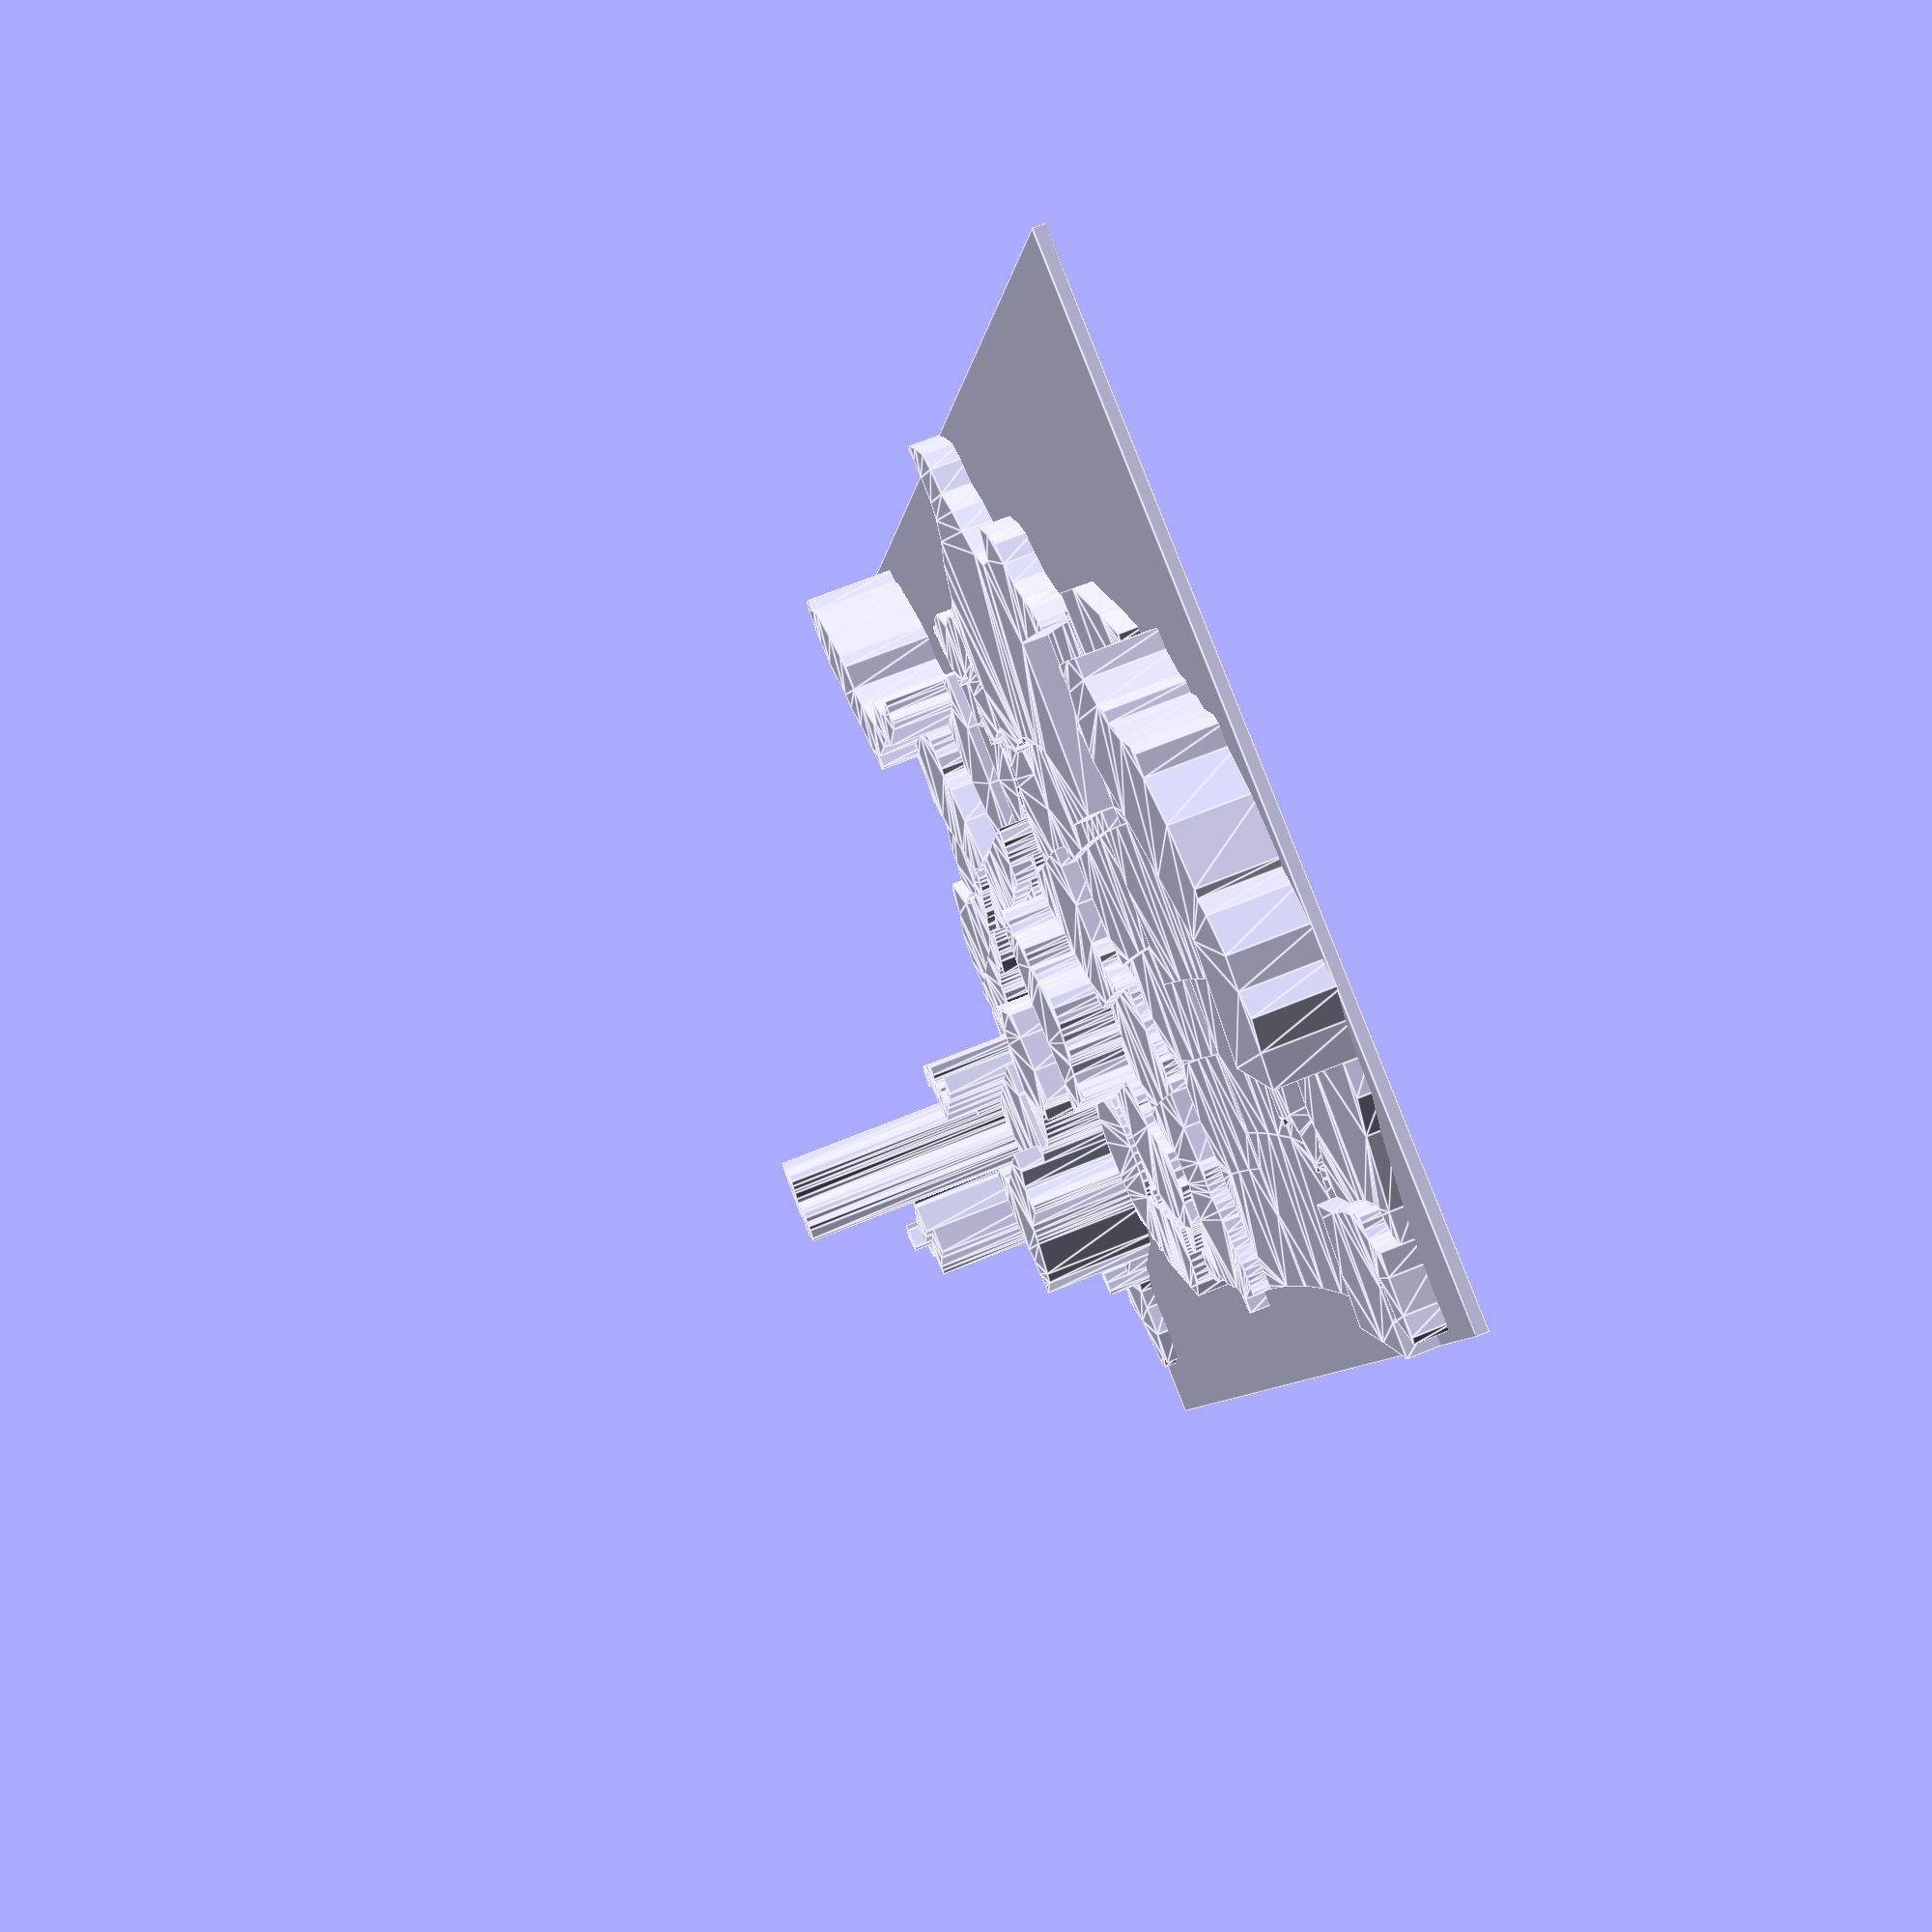
<openscad>
// Generated with Prismap, written by Jim DeVona
// https://github.com/anoved/prismap

/* [Data] */

// Should be less than or equal to the minimum data value.
lower_bound = 0;

// Should be greater than or equal to the maximum data value.
upper_bound = 1010;

// Alabama
data0 = 91.183;

// Arizona
data1 = 56.071;

// Arkansas
data2 = 54.833;

// California
data3 = 227.581;

// Colorado
data4 = 48.314;

// Connecticut
data5 = 644.756;

// Delaware
data6 = 360.722;

// Florida
data7 = 285.932;

// Georgia
data8 = 163.024;

// Idaho
data9 = 18.758;

// Illinois
data10 = 221.545;

// Indiana
data11 = 178.04;

// Iowa
data12 = 54.137;

// Kansas
data13 = 34.677;

// Kentucky
data14 = 107.386;

// Louisiana
data15 = 87.45;

// Maine
data16 = 37.541;

// Maryland
data17 = 465.358;

// Massachusetts
data18 = 620.36;

// Michigan
data19 = 102.192;

// Minnesota
data20 = 61.008;

// Mississippi
data21 = 61.27;

// Missouri
data22 = 85.919;

// Montana
data23 = 6.729;

// Nebraska
data24 = 23.61;

// Nevada
data25 = 24.426;

// New Hampshire
data26 = 140.8;

// New Jersey
data27 = 1008.094;

// New Mexico
data28 = 16.936;

// New York
data29 = 355.197;

// North Carolina
data30 = 177.179;

// North Dakota
data31 = 9.513;

// Ohio
data32 = 257.368;

// Oklahoma
data33 = 53.669;

// Oregon
data34 = 38.941;

// Pennsylvania
data35 = 275.807;

// Rhode Island
data36 = 681.251;

// South Carolina
data37 = 144.451;

// South Dakota
data38 = 10.558;

// Tennessee
data39 = 150.584;

// Texas
data40 = 93.624;

// Utah
data41 = 32.555;

// Vermont
data42 = 65.085;

// Virginia
data43 = 187.053;

// Washington
data44 = 94.314;

// West Virginia
data45 = 76.476;

// Wisconsin
data46 = 86.827;

// Wyoming
data47 = 5.762;

// preview[view:south, tilt:top diagonal]

/* [Model Options] */

// Maximum x size in output units (typically mm).
x_size_limit = 130;

// Maximum y size in output units (typically mm).
y_size_limit = 130;

// Maximum z size in output units (typically mm).
z_size_limit = 30;

// Must be less than z size limit. Set to 0 to disable floor. (Floor thickness is automatically set to wall thickness if floor is disabled and walls are enabled.)
floor_thickness = 1; // [0:10]

// Must be less than x and y size limits. Set to 0 to disable walls.
wall_thickness = 0; // [0:10]

// Scaling factor applied to all features. This is a fudge factor to facilitate STL export; it forces shared edges to overlap rather than coincide.
inflation = 1.0001;

/* [Hidden] */

x_extent = 4.35517e+06;

y_extent = 2.84167e+06;

z_scale = (z_size_limit - ((floor_thickness == 0 && wall_thickness > 0) ? wall_thickness : floor_thickness)) / (upper_bound - lower_bound);

x_scale = (x_size_limit - wall_thickness) / x_extent;

y_scale = (y_size_limit - wall_thickness) / y_extent;

xy_scale = min(x_scale, y_scale);

function extrusionheight(value) = ((floor_thickness == 0 && wall_thickness > 0) ? wall_thickness : floor_thickness) + (z_scale * (value - lower_bound));

Prismap();

module Floor() {
	translate([-2.23179e+06, -1.56919e+06, 0])
		cube([x_extent, y_extent, floor_thickness > 0 ? floor_thickness : wall_thickness]);
}

module Walls() {
	translate([((x_extent / -2) * xy_scale) - wall_thickness, (y_extent / -2) * xy_scale, 0])
		cube([wall_thickness, (y_extent * xy_scale) + wall_thickness, z_size_limit]);
	translate([(x_extent / -2) * xy_scale, (y_extent / 2) * xy_scale, 0])
		cube([x_extent * xy_scale, wall_thickness, z_size_limit]);
}

module feature0(height, bx, by) {
	if (height > 0) {
		translate([bx, by, 0]) scale([inflation, inflation, 1]) translate([-bx, -by, 0])
		linear_extrude(height=height) polygon(points=[
			[994879.234745259, -926553.0404018479],
			[1000909.4572492209, -939000.8202372785],
			[815888.8289469682, -960026.6849327798],
			[764552.621259031, -971301.0100382419],
			[763883.6542539366, -979846.5202133493],
			[787186.4522890381, -1004711.066184276],
			[784406.8714713082, -1026952.8321024082],
			[779181.8066457523, -1042705.2810674151],
			[696721.2299294063, -1037692.3712700245],
			[679768.9661708601, -869198.1414015491],
			[680552.4847135923, -691280.4007802232],
			[683694.9877222197, -546724.417796469],
			[675682.2819587567, -525851.8476755136],
			[783806.2268445932, -515821.5563475755],
			[894259.1266923466, -505430.32166638796],
			[932623.2324774043, -639612.3105094623],
			[966367.686501287, -746595.5775004284],
			[983244.5546032385, -779490.1163938161],
			[993415.500729052, -798228.1473029329],
			[981052.2740700564, -819360.8871077365],
			[980299.8189741058, -854970.3000449757],
			[987645.2918322897, -875124.6093836062],
			[987756.3753675435, -894849.2426752229],
			[987448.3736520004, -913206.3756713581]
		], paths=[
			[0,1,2,3,4,5,6,7,8,9,10,11,12,13,14,15,16,17,18,19,20,21,22,23]
		]);
	}
}

module feature1(height, bx, by) {
	if (height > 0) {
		translate([bx, by, 0]) scale([inflation, inflation, 1]) translate([-bx, -by, 0])
		linear_extrude(height=height) polygon(points=[
			[-1091089.0808135828, -254627.72523148544],
			[-1180681.3241351217, -875819.9663039572],
			[-1358523.470686276, -848966.1011059335],
			[-1547701.0171316138, -735637.45977742],
			[-1669793.6155740381, -656058.288961442],
			[-1657192.7986166026, -636539.8865213251],
			[-1645814.137313874, -639421.0503915022],
			[-1631726.6003918939, -619679.4181875229],
			[-1643960.1215130424, -601566.0909624422],
			[-1643649.161260429, -584662.234422955],
			[-1644145.085849206, -564595.998196072],
			[-1622141.506604648, -543156.0062935966],
			[-1605053.8542222688, -494839.3646840162],
			[-1574538.3496871283, -477826.92976781307],
			[-1586420.086488705, -453663.91585924936],
			[-1593250.8665852826, -430926.57413390896],
			[-1596327.3567425949, -410449.3809437646],
			[-1597936.5039785774, -394767.0247135646],
			[-1597617.4786458232, -384700.3540050708],
			[-1588012.343911576, -364449.65233657],
			[-1587738.260008004, -342320.087810507],
			[-1585096.1776791392, -320920.5912473578],
			[-1580186.1724379507, -297535.15359118534],
			[-1584544.0529157573, -281092.94037836284],
			[-1576063.8142209535, -268886.41754159017],
			[-1558532.6160376933, -272516.47950764996],
			[-1544149.858345967, -283494.71159477934],
			[-1533636.4135154802, -290121.0817961303],
			[-1524777.6390231506, -274654.8472523403],
			[-1520479.1239649765, -271746.7011220052],
			[-1503470.3881303542, -184122.2867516868],
			[-1370209.5349102493, -207939.46131755787],
			[-1211340.5341847816, -235443.6634527211]
		], paths=[
			[0,1,2,3,4,5,6,7,8,9,10,11,12,13,14,15,16,17,18,19,20,21,22,23,24,25,26,27,28,29,30,31,32]
		]);
	}
}

module feature2(height, bx, by) {
	if (height > 0) {
		translate([bx, by, 0]) scale([inflation, inflation, 1]) translate([-bx, -by, 0])
		linear_extrude(height=height) polygon(points=[
			[538967.2517904781, -422637.9726209092],
			[538708.4933229523, -431895.7321493695],
			[531139.503783034, -448075.1963367616],
			[516934.7307079073, -459862.3836204208],
			[514852.96518966206, -478420.19602421165],
			[502257.963805961, -493834.16926199355],
			[505382.10336680856, -525989.4504445543],
			[496198.5673757557, -536928.9296947035],
			[495112.36236270017, -545821.0644039483],
			[480232.2772335397, -555039.9081321692],
			[480894.1517497315, -571112.8930785247],
			[471073.91201103764, -601463.3915187186],
			[461418.81956210587, -608326.6907248562],
			[446897.54643494665, -624269.5182670499],
			[438938.6385598682, -647641.0698623105],
			[421880.52072337305, -687298.4653468701],
			[421261.94376331277, -713661.685233127],
			[432992.4071994362, -742191.5875452539],
			[429895.84260766185, -764219.1512647389],
			[354782.56063344015, -764112.9936051294],
			[257988.5289748131, -771491.7722302212],
			[172264.7758944994, -773598.9366561164],
			[176000.74366718408, -710529.2846079477],
			[155623.99908281135, -710541.2449340059],
			[138544.2380175601, -712322.4345202008],
			[133808.54172062036, -705125.5226634287],
			[134669.17689994012, -608069.2159161245],
			[134648.73378857144, -500152.7067426182],
			[115860.30660887036, -383127.01320842234],
			[218618.6834821674, -382475.71833395533],
			[311986.52772924857, -379542.78795209463],
			[401107.613647784, -375460.55010005407],
			[497662.2910025434, -376631.0715092726],
			[505577.4100029763, -389882.9765239475],
			[496815.00877554365, -402400.46902544785],
			[488069.7959461649, -414962.2720229529],
			[483551.58252507925, -426306.4874329921]
		], paths=[
			[0,1,2,3,4,5,6,7,8,9,10,11,12,13,14,15,16,17,18,19,20,21,22,23,24,25,26,27,28,29,30,31,32,33,34,35,36]
		]);
	}
}

module feature3(height, bx, by) {
	if (height > 0) {
		translate([bx, by, 0]) scale([inflation, inflation, 1]) translate([-bx, -by, 0])
		linear_extrude(height=height) polygon(points=[
			[-1586420.086488705, -453663.91585924936],
			[-1574538.3496871283, -477826.92976781307],
			[-1605053.8542222688, -494839.3646840162],
			[-1622141.506604648, -543156.0062935966],
			[-1644145.085849206, -564595.998196072],
			[-1643649.161260429, -584662.234422955],
			[-1643960.1215130424, -601566.0909624422],
			[-1631726.6003918939, -619679.4181875229],
			[-1645814.137313874, -639421.0503915022],
			[-1657192.7986166026, -636539.8865213251],
			[-1770444.314836898, -624342.7596441564],
			[-1871312.7214209395, -609930.7990545334],
			[-1872790.4243126304, -551343.4554196384],
			[-1913446.37755025, -475870.14367773593],
			[-1950075.9271280044, -453076.5705272466],
			[-1951591.1462835283, -419878.01442569715],
			[-1997782.4398570564, -402296.5917437719],
			[-2020423.4331835199, -365363.32073168166],
			[-2095712.194129317, -333759.3456471535],
			[-2112322.546968733, -310600.689977888],
			[-2106160.0146354353, -249186.70845984187],
			[-2155438.5330482023, -119223.42137947289],
			[-2178889.6396066416, 48568.47171269685],
			[-2168667.864654132, 72360.71993601727],
			[-2193007.8814591174, 118021.9669343161],
			[-2226103.0815637037, 225637.8533500187],
			[-2209531.5453095483, 315342.92406730406],
			[-2231786.8080885476, 386113.78959939064],
			[-2187044.372023283, 468454.820691744],
			[-2160598.715612729, 559957.9185401155],
			[-1846244.3710111876, 466346.19228246465],
			[-1933151.8307977319, 145070.81386780003],
			[-1820536.3338605878, -39020.57404498663],
			[-1707961.7006343629, -216609.99658521375],
			[-1597617.4786458232, -384700.3540050708],
			[-1597936.5039785774, -394767.0247135646],
			[-1596327.3567425949, -410449.3809437646],
			[-1593250.8665852826, -430926.57413390896]
		], paths=[
			[0,1,2,3,4,5,6,7,8,9,10,11,12,13,14,15,16,17,18,19,20,21,22,23,24,25,26,27,28,29,30,31,32,33,34,35,36,37]
		]);
	}
}

module feature4(height, bx, by) {
	if (height > 0) {
		translate([bx, by, 0]) scale([inflation, inflation, 1]) translate([-bx, -by, 0])
		linear_extrude(height=height) polygon(points=[
			[-485247.6906973258, 16239.616207592284],
			[-495798.1189189313, -154511.63888033616],
			[-506701.1583613955, -317070.0125504679],
			[-587215.558296978, -310931.4276556874],
			[-687319.1048231103, -302428.24609595764],
			[-829252.644435238, -288134.2413338632],
			[-960917.084361836, -272289.4373635887],
			[-1091089.0808135888, -254627.7252314897],
			[-1028190.3170236995, 185191.36472662466],
			[-949718.8585374419, 174350.69559794388],
			[-871221.7333972298, 164325.75101443724],
			[-713871.8867724232, 146985.06292452893],
			[-635041.9958765516, 139612.1014263619],
			[-477673.259377907, 127392.49096002155],
			[-485009.44731726515, 19815.000024038145]
		], paths=[
			[0,1,2,3,4,5,6,7,8,9,10,11,12,13,14]
		]);
	}
}

module feature5(height, bx, by) {
	if (height > 0) {
		translate([bx, by, 0]) scale([inflation, inflation, 1]) translate([-bx, -by, 0])
		linear_extrude(height=height) polygon(points=[
			[1801977.1181090898, 365904.07653143397],
			[1750301.1792497507, 322065.79942067433],
			[1748766.1011311642, 325325.1175813831],
			[1742708.7795107148, 337802.4070306091],
			[1756702.640186202, 352473.1501506397],
			[1748407.8173732767, 360136.8768627868],
			[1731843.5856977853, 443547.1563537867],
			[1790026.7662273052, 456382.8736752255],
			[1860672.5996021347, 472638.19975243177],
			[1877242.5497054157, 414226.1777188439],
			[1876905.6557511853, 397262.1536952702],
			[1844829.1403132651, 382838.7101215612]
		], paths=[
			[0,1,2,3,4,5,6,7,8,9,10,11]
		]);
	}
}

module feature6(height, bx, by) {
	if (height > 0) {
		translate([bx, by, 0]) scale([inflation, inflation, 1]) translate([-bx, -by, 0])
		linear_extrude(height=height) polygon(points=[
			[1671636.390455777, 75439.80560047744],
			[1695838.234517456, 60796.26608491986],
			[1706153.649548901, 25216.112551389524],
			[1652804.7146579588, 12969.423137934627],
			[1615767.5053579286, 149626.31517201543],
			[1619863.2728060025, 159528.24905118282],
			[1625813.830533006, 166003.7597591199],
			[1643996.8489985054, 164264.08602733022],
			[1634908.984921294, 150300.94205613548],
			[1641762.5673106345, 129933.0600998832]
		], paths=[
			[0,1,2,3,4,5,6,7,8,9]
		]);
	}
}

module feature7(height, bx, by) {
	if (height > 0) {
		translate([bx, by, 0]) scale([inflation, inflation, 1]) translate([-bx, -by, 0])
		linear_extrude(height=height) polygon(points=[
			[1526984.1446128855, -1320983.2976877838],
			[1537006.0505339494, -1395073.303735903],
			[1540325.225933957, -1438249.284512158],
			[1527912.1521461143, -1509091.1366552485],
			[1501310.2122782408, -1527850.409592486],
			[1451341.2914417593, -1522600.3896744929],
			[1428185.9119878365, -1477149.3022105864],
			[1387513.7453124363, -1457852.8282674046],
			[1322119.3459893283, -1371605.6755081476],
			[1265377.5217052777, -1294375.093480632],
			[1244945.7240613285, -1253553.820711269],
			[1253494.2623221832, -1177933.084314711],
			[1218647.5012536012, -1121443.4293297648],
			[1133920.671777899, -1039699.6104962776],
			[1095908.7611360624, -1027619.4831678796],
			[1009463.7392990885, -1089221.8873962073],
			[992297.4864433983, -1085692.3905568959],
			[941737.0876069934, -1039484.2410097005],
			[881332.8765540179, -1018489.3740916337],
			[779181.8066457564, -1042705.2810674066],
			[784406.8714713149, -1026952.8321023912],
			[787186.4522890404, -1004711.066184276],
			[763883.6542539357, -979846.5202133394],
			[764552.6212590379, -971301.0100382277],
			[815888.8289469727, -960026.6849327798],
			[1000909.4572492298, -939000.8202372658],
			[1018317.9792176104, -966954.134906188],
			[1110324.471561823, -960248.7279778004],
			[1259952.509104884, -955544.2381162569],
			[1269613.0135434577, -973648.7694468116],
			[1279839.548200683, -962040.8863136237],
			[1274179.1511802352, -923916.1966827188],
			[1284506.7253216084, -918508.091705354],
			[1303665.9582189396, -923747.5868722354],
			[1323078.7694224874, -922723.5285205424],
			[1351435.2223319742, -996104.7629446569],
			[1397477.0448834228, -1084637.8100502396],
			[1451692.9453277648, -1155022.732935921],
			[1460315.3303368748, -1202125.1702474644]
		], paths=[
			[0,1,2,3,4,5,6,7,8,9,10,11,12,13,14,15,16,17,18,19,20,21,22,23,24,25,26,27,28,29,30,31,32,33,34,35,36,37,38]
		]);
	}
}

module feature8(height, bx, by) {
	if (height > 0) {
		translate([bx, by, 0]) scale([inflation, inflation, 1]) translate([-bx, -by, 0])
		linear_extrude(height=height) polygon(points=[
			[1355654.6320927052, -770917.2086171849],
			[1324365.665348913, -842699.0473226758],
			[1323078.7694224874, -922723.5285205424],
			[1303665.9582189396, -923747.5868722354],
			[1284506.7253216084, -918508.091705354],
			[1274179.1511802352, -923916.1966827188],
			[1279839.548200683, -962040.8863136237],
			[1269613.0135434577, -973648.7694468116],
			[1259952.5091048782, -955544.2381162583],
			[1110324.471561823, -960248.7279778004],
			[1018317.9792176104, -966954.134906188],
			[1000909.4572492252, -939000.8202372672],
			[994879.2347452608, -926553.0404018337],
			[987448.3736520001, -913206.3756713553],
			[987756.3753675413, -894849.242675213],
			[987645.2918322922, -875124.6093836076],
			[980299.8189741095, -854970.3000449771],
			[981052.2740700586, -819360.8871077352],
			[993415.500729051, -798228.1473029244],
			[983244.554603244, -779490.1163938047],
			[966367.6865012888, -746595.5775004241],
			[932623.2324774078, -639612.3105094538],
			[894259.1266923517, -505430.32166638516],
			[960518.3875837249, -498557.419904906],
			[1006096.5524980766, -491682.9785930162],
			[1112750.283596689, -478054.06247368746],
			[1104674.652251114, -488513.4348832856],
			[1093858.3629435343, -511262.4279493141],
			[1119643.66743182, -526228.9935797106],
			[1135545.1581854483, -530757.9138526734],
			[1156690.2282615253, -563143.6881474962],
			[1169870.9058912634, -581073.3141716325],
			[1203996.2387932152, -602531.0723067862],
			[1212060.5836854384, -615252.6339733005],
			[1235471.7464222696, -629927.8327547922],
			[1249722.0480951353, -654429.8646986184],
			[1281217.2481120413, -672065.1220938545],
			[1291522.2554825558, -696082.9072459885],
			[1298694.733835673, -707345.5949860413],
			[1296970.011015249, -715889.2528372221],
			[1315349.3144355768, -725201.9623834537],
			[1327415.6570315338, -744269.7677070812],
			[1330715.9616295886, -765136.0930147133],
			[1339506.4220100252, -767845.4456397025]
		], paths=[
			[0,1,2,3,4,5,6,7,8,9,10,11,12,13,14,15,16,17,18,19,20,21,22,23,24,25,26,27,28,29,30,31,32,33,34,35,36,37,38,39,40,41,42,43]
		]);
	}
}

module feature9(height, bx, by) {
	if (height > 0) {
		translate([bx, by, 0]) scale([inflation, inflation, 1]) translate([-bx, -by, 0])
		linear_extrude(height=height) polygon(points=[
			[-1120310.6884392786, 591458.6611245511],
			[-1165863.5483199926, 318988.91169116844],
			[-1394418.7148459035, 360075.74527118786],
			[-1621903.1255158645, 410487.3710577384],
			[-1575094.9010714847, 604560.80583509],
			[-1561465.179377909, 633790.5919906385],
			[-1564085.1537602695, 649266.0068454738],
			[-1576002.1324744795, 659814.4574582602],
			[-1571748.0517159724, 677055.9864771134],
			[-1555707.5845294876, 699184.2783390081],
			[-1535076.2978706562, 716934.4764041466],
			[-1516640.845330118, 749479.1069153466],
			[-1500538.1033013698, 775156.887198943],
			[-1490058.2504367766, 787595.947312395],
			[-1490110.340707701, 804925.7583217768],
			[-1500058.018471078, 816451.4326764985],
			[-1511995.5116730893, 841212.7692006006],
			[-1506889.936093899, 860314.0498363074],
			[-1509493.7498207912, 878324.2518527951],
			[-1476025.9350215155, 1029512.5204784604],
			[-1443820.2714733449, 1167741.0016725245],
			[-1377422.3214171913, 1152603.2369337126],
			[-1397416.57971863, 1037444.0945491602],
			[-1385616.127880056, 1004575.374183995],
			[-1389952.7177669264, 985048.0779259516],
			[-1380839.4253751186, 964862.5992210284],
			[-1366980.6772184416, 951084.2003821171],
			[-1358940.8881994663, 931733.5162420751],
			[-1346515.497324866, 893981.74992426],
			[-1331630.098397884, 874410.2015541081],
			[-1310562.9490758812, 868997.5829249672],
			[-1323258.1621766614, 846436.9200624829],
			[-1336071.6125066383, 819225.1755692755],
			[-1335821.5805803523, 789990.4891107976],
			[-1345605.2327963135, 784680.5814791381],
			[-1350641.4121473222, 756651.758413706],
			[-1340011.621590006, 743239.6290981236],
			[-1323157.3135177158, 753316.8679490547],
			[-1312721.6799455448, 767173.4640613879],
			[-1304577.9295877346, 762423.1079241931],
			[-1298953.1497042805, 745712.5163109313],
			[-1297500.5986068288, 709635.0813065477],
			[-1287307.0598095835, 693499.0036835836],
			[-1288231.482295632, 664080.924159269],
			[-1285332.9920583249, 655253.6365529123],
			[-1270953.1870282423, 649733.7778049146],
			[-1264990.9595500429, 632136.4358706017],
			[-1257319.5004791305, 601305.991172201],
			[-1240904.036368503, 613914.2355050063],
			[-1217542.9804777028, 605496.1522224589],
			[-1213641.2345959987, 615902.5501813198],
			[-1173319.195106648, 601662.4677786019],
			[-1155832.33348795, 602261.3299398803],
			[-1141630.010797001, 622195.6613041679],
			[-1134177.066890056, 617823.7932185291],
			[-1129615.651223181, 601245.1440474986],
			[-1122595.3826447895, 593866.846008606]
		], paths=[
			[0,1,2,3,4,5,6,7,8,9,10,11,12,13,14,15,16,17,18,19,20,21,22,23,24,25,26,27,28,29,30,31,32,33,34,35,36,37,38,39,40,41,42,43,44,45,46,47,48,49,50,51,52,53,54,55,56]
		]);
	}
}

module feature10(height, bx, by) {
	if (height > 0) {
		translate([bx, by, 0]) scale([inflation, inflation, 1]) translate([-bx, -by, 0])
		linear_extrude(height=height) polygon(points=[
			[413511.78566899523, 290431.9024871164],
			[492154.55016212596, 295515.33616536355],
			[572504.0998479411, 301389.6148368294],
			[631820.3507039503, 305493.2748571566],
			[631794.0071026343, 305784.8460042672],
			[656180.9180489018, 307855.25013719813],
			[690822.8523236582, 310896.5029722132],
			[689317.0283288361, 290311.5759850558],
			[687782.8454324792, 269786.84806947585],
			[686236.340125951, 249199.9031204403],
			[684668.7874384414, 228619.1118636948],
			[672981.9740789183, 227497.07132793538],
			[661377.7231614958, 226402.24226171995],
			[661879.4143854197, 220603.80596126226],
			[661507.3420564048, 220569.02193667798],
			[673394.2499366653, 92476.8263938704],
			[685270.1623169619, -35529.91062882849],
			[678930.0877380832, -67151.29249065055],
			[686331.883002108, -74667.18514216742],
			[692392.1759241422, -93158.42430198804],
			[693135.5686423249, -108075.2086211546],
			[686948.0279255004, -115435.45519025235],
			[682720.2353635334, -134288.9834754378],
			[667921.6778218364, -159932.00500330195],
			[659032.8477066847, -190677.41322628516],
			[658333.6223185469, -213260.84400117528],
			[659625.1127003783, -221461.7175782331],
			[651591.6227624593, -237665.741317922],
			[659604.8917742663, -247464.29331270827],
			[645715.3622797328, -256799.20466762656],
			[627663.4060331852, -267631.9563054743],
			[632892.9191507256, -291534.7757329311],
			[622686.3991259176, -301571.3676576713],
			[601703.936740799, -292951.9925376463],
			[579022.8593723109, -288707.9137894184],
			[574181.8829499031, -299854.02178556175],
			[578682.3009313523, -316355.9502774597],
			[562565.0769553587, -300308.884074957],
			[553752.6310537223, -303842.77277905034],
			[541104.8427916721, -277436.7109915498],
			[542996.5994303247, -260577.2932603763],
			[534892.1608019196, -234248.44176292056],
			[526289.0720355026, -231556.990177115],
			[502967.6243244974, -208722.09392549878],
			[493590.36740799295, -208930.59430811863],
			[476253.7497299564, -194336.67482363307],
			[463536.51610376034, -178421.6719945007],
			[467622.98403611605, -158625.7615728667],
			[474189.67310433876, -142024.65892358613],
			[477507.4373541693, -121270.56272017681],
			[460852.0101115688, -104430.72781262669],
			[445900.1585016738, -112524.57892340842],
			[436312.86355268187, -108448.98149037216],
			[433930.0364828339, -89992.52188247326],
			[425917.53514115524, -69273.89227432977],
			[418169.418959446, -64657.999056493434],
			[398719.7959772908, -50792.31292339419],
			[382297.9327416513, -32780.431075879686],
			[367795.36920843733, -10637.770143441136],
			[358971.30359898816, 22160.02985478376],
			[364570.1894317517, 50090.73805282339],
			[365149.85197896266, 70416.34828855135],
			[384626.79790992866, 87962.54743598805],
			[389004.1303522201, 105087.84366772714],
			[398277.13867112534, 124841.21710460518],
			[393991.62203796266, 141850.36909845175],
			[383740.66751082824, 149943.13907858485],
			[389728.12996766384, 169395.6112914207],
			[416332.5063777782, 176375.8320087768],
			[433845.55836635473, 183838.22198440164],
			[438571.00073629466, 192135.31308760404],
			[451443.58352097025, 218148.9876078473],
			[453686.6578830984, 248212.50924458707],
			[445082.6231365282, 257263.29398325237],
			[432363.00137838087, 265422.12182266085],
			[427950.2618824227, 277165.7204040049],
			[418502.19356392114, 282248.95209418365]
		], paths=[
			[0,1,2,3,4,5,6,7,8,9,10,11,12,13,14,15,16,17,18,19,20,21,22,23,24,25,26,27,28,29,30,31,32,33,34,35,36,37,38,39,40,41,42,43,44,45,46,47,48,49,50,51,52,53,54,55,56,57,58,59,60,61,62,63,64,65,66,67,68,69,70,71,72,73,74,75,76]
		]);
	}
}

module feature11(height, bx, by) {
	if (height > 0) {
		translate([bx, by, 0]) scale([inflation, inflation, 1]) translate([-bx, -by, 0])
		linear_extrude(height=height) polygon(points=[
			[873272.079949264, 240130.66923982697],
			[885361.1665418333, 140365.71528962915],
			[897991.2528166381, 33049.25573289539],
			[906962.5255991552, -43390.9704209101],
			[902941.6497197205, -49155.17229298601],
			[912312.2115079057, -70846.07166064886],
			[909802.7185167253, -79442.23484467284],
			[896168.3909429624, -81289.89663795357],
			[884665.0506371214, -92557.45631488721],
			[864970.3777987148, -90865.38138583697],
			[865680.5739094308, -112250.2685020273],
			[855137.681275264, -121636.34502160994],
			[846541.8420747484, -141835.72796101635],
			[835366.7849642189, -146585.0982000953],
			[820947.6674384268, -181456.3932291075],
			[803256.588251719, -173806.25737626533],
			[796635.0051654564, -160811.8664736941],
			[784661.2054996049, -184346.40762722222],
			[776831.6962276234, -197564.32648858713],
			[757762.3342297402, -186409.08534059624],
			[739850.2361027951, -198826.2791568571],
			[734662.3669071007, -210194.22199841778],
			[707637.6333375041, -195799.4500304711],
			[691087.7527490677, -209552.19042625627],
			[669039.3428113234, -202882.46682347992],
			[669299.244645519, -215182.47758661007],
			[658333.6223185469, -213260.84400117528],
			[659032.8477066847, -190677.41322628516],
			[667921.6778218364, -159932.00500330195],
			[682720.2353635334, -134288.9834754378],
			[686948.0279255004, -115435.45519025235],
			[693135.5686423249, -108075.2086211546],
			[692392.1759241422, -93158.42430198804],
			[686331.883002108, -74667.18514216742],
			[678930.0877380832, -67151.29249065055],
			[685270.1623169619, -35529.91062882849],
			[673394.2499366653, 92476.8263938704],
			[661507.3420564048, 220569.02193667798],
			[661337.5321668849, 226398.48373471692],
			[684668.7874384414, 228619.1118636948],
			[708239.6049171881, 230941.46023512672],
			[715519.1681108043, 231674.73337878904],
			[715572.650227344, 231146.5183653282],
			[799233.6018856107, 239586.69567254424],
			[872161.9814652051, 248757.99055427953]
		], paths=[
			[0,1,2,3,4,5,6,7,8,9,10,11,12,13,14,15,16,17,18,19,20,21,22,23,24,25,26,27,28,29,30,31,32,33,34,35,36,37,38,39,40,41,42,43,44]
		]);
	}
}

module feature12(height, bx, by) {
	if (height > 0) {
		translate([bx, by, 0]) scale([inflation, inflation, 1]) translate([-bx, -by, 0])
		linear_extrude(height=height) polygon(points=[
			[453686.6578830984, 248212.50924458707],
			[451443.58352097025, 218148.9876078473],
			[438571.00073629466, 192135.31308760404],
			[433845.55836635473, 183838.22198440164],
			[416332.5063777782, 176375.8320087768],
			[389728.12996766384, 169395.6112914207],
			[383740.66751082824, 149943.13907858485],
			[393991.62203796266, 141850.36909845175],
			[398277.13867112534, 124841.21710460518],
			[389004.1303522201, 105087.84366772714],
			[384626.79790992866, 87962.54743598805],
			[365149.85197896266, 70416.34828855135],
			[364570.1894317517, 50090.73805282339],
			[353190.93052171665, 58822.9210314726],
			[337143.20451160835, 76055.79848882895],
			[250370.6450548837, 70118.63740026859],
			[158920.73280217705, 66706.35154895953],
			[87624.69741636983, 65316.10751371201],
			[16188.733858209309, 64860.87111599556],
			[10939.462078683951, 84947.43508116789],
			[13127.184335136462, 104815.71185124818],
			[11381.79537145815, 123969.21007031061],
			[3265.52767627898, 155991.01379727645],
			[-1967.064666174022, 169271.35817237743],
			[-7605.043909810626, 172859.4068855716],
			[-8156.643895314396, 198544.48563315737],
			[-13039.331349770877, 216947.67571526664],
			[-27094.953382458552, 237912.5333025548],
			[-26895.463576750735, 247081.57476092863],
			[-31735.72593116851, 265441.7565057753],
			[-35159.70563242337, 276508.2794104223],
			[-34987.25071248242, 286676.6774522868],
			[-47390.11676332653, 299094.783894404],
			[-41091.41090314361, 317278.9753849967],
			[-37015.38987256081, 335067.29305877554],
			[-35130.14122386327, 347110.7987415116],
			[-44784.677269653796, 361921.1474485256],
			[-44529.20728638106, 389021.6732550852],
			[-34396.06263271844, 389024.0844158577],
			[48637.27926973938, 388931.6684984633],
			[151855.00785506118, 391899.4988295915],
			[262774.61657746177, 395936.4763052633],
			[362430.82342733763, 398390.0578246817],
			[363833.58920111996, 392401.22083779756],
			[374672.787038693, 375317.8094887604],
			[368310.1102783226, 366556.6456401497],
			[369791.5630778875, 343262.46965486644],
			[373439.95851177775, 333511.47753753315],
			[379340.3915938945, 316168.81666251144],
			[405025.756961865, 306950.755025025],
			[413511.78566899523, 290431.9024871164],
			[418502.19356392114, 282248.95209418365],
			[427950.2618824227, 277165.7204040049],
			[432363.00137838087, 265422.12182266085],
			[445082.6231365282, 257263.29398325237]
		], paths=[
			[0,1,2,3,4,5,6,7,8,9,10,11,12,13,14,15,16,17,18,19,20,21,22,23,24,25,26,27,28,29,30,31,32,33,34,35,36,37,38,39,40,41,42,43,44,45,46,47,48,49,50,51,52,53,54]
		]);
	}
}

module feature13(height, bx, by) {
	if (height > 0) {
		translate([bx, by, 0]) scale([inflation, inflation, 1]) translate([-bx, -by, 0])
		linear_extrude(height=height) polygon(points=[
			[113444.18772588499, -94627.98380009577],
			[114395.28438896766, -213519.05877861028],
			[115579.43841745224, -332152.49794848176],
			[41950.279391049335, -333030.04177828506],
			[-109091.85883023498, -332540.5164674427],
			[-260145.75581700855, -329120.43482082733],
			[-344029.4359079503, -325915.22428510117],
			[-427826.44315506483, -321790.2013211822],
			[-506701.1583613955, -317070.0125504679],
			[-495798.1189189313, -154511.63888033616],
			[-485247.6906973258, 16239.616207592284],
			[-485078.01063809183, 16228.311672565109],
			[-345021.2116282908, 8250.19475649229],
			[-240751.79419176193, 4062.354844575132],
			[-56165.26034198083, 366.8043672737358],
			[54346.4956789168, 353.0340580412715],
			[73563.64975951314, -14285.726361474399],
			[84031.61357358439, -13937.666539341884],
			[86517.68194084588, -30009.709266770093],
			[75385.61971421547, -50696.99241842939],
			[81661.27161703286, -61204.564309574336],
			[91931.16413535661, -84409.92484286148]
		], paths=[
			[0,1,2,3,4,5,6,7,8,9,10,11,12,13,14,15,16,17,18,19,20,21]
		]);
	}
}

module feature14(height, bx, by) {
	if (height > 0) {
		translate([bx, by, 0]) scale([inflation, inflation, 1]) translate([-bx, -by, 0])
		linear_extrude(height=height) polygon(points=[
			[1163471.84963894, -183616.66458973283],
			[1135479.589265268, -221356.386611238],
			[1111547.9157839534, -238050.26689973983],
			[1110839.015469508, -247235.61916825027],
			[1103699.587260114, -260095.09277629643],
			[1082823.6058687493, -276461.5090794373],
			[1076892.2698271326, -288222.5448846492],
			[1060664.1130449318, -297442.2453768776],
			[1037372.9694319494, -307001.4678810571],
			[981201.7129538349, -318123.56443680834],
			[906795.0839406145, -322549.5798489695],
			[882819.6699691904, -326723.5898778924],
			[834362.9242263001, -329048.27808441705],
			[785162.2377432985, -333382.00370235683],
			[739878.8936814804, -337317.3792375175],
			[687617.8474145312, -345324.43198719923],
			[684451.9312221635, -340536.18316268193],
			[667800.2238777914, -342245.89034621033],
			[669586.4821546202, -359597.79436739226],
			[549109.9455217876, -368177.6850551523],
			[567162.6767323216, -355144.4143435036],
			[579826.4630833425, -344950.6317849418],
			[576910.0441299934, -327679.46873647283],
			[578682.3009313523, -316355.9502774597],
			[574181.8829499031, -299854.02178556175],
			[579022.8593723109, -288707.9137894184],
			[601703.936740799, -292951.9925376463],
			[622686.3991259176, -301571.3676576713],
			[632892.9191507256, -291534.7757329311],
			[627663.4060331852, -267631.9563054743],
			[645715.3622797328, -256799.20466762656],
			[659604.8917742663, -247464.29331270827],
			[651591.6227624593, -237665.741317922],
			[659625.1127003783, -221461.7175782331],
			[658333.6223185469, -213260.84400117528],
			[669299.244645519, -215182.47758661007],
			[669039.3428113234, -202882.46682347992],
			[691087.7527490677, -209552.19042625627],
			[707637.6333375041, -195799.4500304711],
			[734662.3669071007, -210194.22199841778],
			[739850.2361027951, -198826.2791568571],
			[757762.3342297402, -186409.08534059624],
			[776831.6962276234, -197564.32648858713],
			[784661.2054996049, -184346.40762722222],
			[796635.0051654564, -160811.8664736941],
			[803256.588251719, -173806.25737626533],
			[820947.6674384268, -181456.3932291075],
			[835366.7849642189, -146585.0982000953],
			[846541.8420747484, -141835.72796101635],
			[855137.681275264, -121636.34502160994],
			[865680.5739094308, -112250.2685020273],
			[864970.3777987148, -90865.38138583697],
			[884665.0506371214, -92557.45631488721],
			[896168.3909429624, -81289.89663795357],
			[909802.7185167253, -79442.23484467284],
			[912312.2115079057, -70846.07166064886],
			[902941.6497197205, -49155.17229298601],
			[906962.5255991552, -43390.9704209101],
			[934924.8535575399, -42488.010210872475],
			[950562.6212829951, -51262.31069876813],
			[975319.5372759297, -73318.4457231732],
			[993571.6748258022, -78825.27960937073],
			[1007278.5942900449, -86035.87670856083],
			[1026184.6445391858, -80290.3570697533],
			[1041332.2551793009, -84633.23840989229],
			[1057862.0944338103, -76111.09959497458],
			[1072953.421280729, -72032.02197807355],
			[1081686.7206313803, -86487.75603847986],
			[1098374.6593288227, -94773.38504934894],
			[1101478.6847047776, -105000.03451642198],
			[1103993.3576797477, -127846.05530663132],
			[1116286.7020715324, -143530.70447190639],
			[1122737.2975337903, -159605.21998009871],
			[1136878.8449434466, -172019.39404659052],
			[1147133.5160951277, -184058.8445860649]
		], paths=[
			[0,1,2,3,4,5,6,7,8,9,10,11,12,13,14,15,16,17,18,19,20,21,22,23,24,25,26,27,28,29,30,31,32,33,34,35,36,37,38,39,40,41,42,43,44,45,46,47,48,49,50,51,52,53,54,55,56,57,58,59,60,61,62,63,64,65,66,67,68,69,70,71,72,73,74]
		]);
	}
}

module feature15(height, bx, by) {
	if (height > 0) {
		translate([bx, by, 0]) scale([inflation, inflation, 1]) translate([-bx, -by, 0])
		linear_extrude(height=height) polygon(points=[
			[632401.1159484214, -1164401.2925995928],
			[615703.9051064942, -1180225.0871192683],
			[579998.9512569117, -1166369.7745076225],
			[546403.1369947301, -1189675.6936751201],
			[478460.01780469774, -1190323.355250412],
			[405933.8176803725, -1135456.7505067647],
			[325543.90801529237, -1152774.9090025588],
			[257154.40618921936, -1129464.8324118606],
			[199677.86364759252, -1138797.28572437],
			[192903.28857212368, -1126964.4001306165],
			[201926.74627252886, -1110499.7813266914],
			[215399.42484724612, -1095495.7090373535],
			[215074.7511022516, -1073381.3665830197],
			[208168.09355798055, -1066163.5752693352],
			[215515.65663552363, -1039509.8290050761],
			[221067.4495027293, -1027334.9989062123],
			[228768.05884029463, -986571.4411915202],
			[220311.06686211593, -971658.0175580942],
			[209131.5590384227, -946712.6110281856],
			[200779.4157141966, -921214.2575705897],
			[195349.8310747403, -904207.507336276],
			[180276.17363058976, -892052.1940905141],
			[172264.77589450168, -773598.9366561164],
			[257988.52897481289, -771491.7722302155],
			[354782.560633438, -764112.9936051323],
			[429895.8426076617, -764219.1512647361],
			[436572.8889319745, -770208.2728815689],
			[429347.22462619626, -786639.7197571993],
			[443484.3600050843, -808739.7684568486],
			[440549.09119334945, -822650.8434757581],
			[453140.01188524865, -841059.0386819168],
			[441340.95551939565, -853050.20974353],
			[438288.7223020309, -874192.3064650743],
			[421818.96675055585, -892392.7716678658],
			[414886.59276424354, -916011.7435085417],
			[407988.3032608325, -943145.4709044405],
			[397503.935298372, -956051.0790520598],
			[402547.1370476405, -983530.1074367843],
			[483075.480284545, -982750.0929838906],
			[568894.6226791167, -977532.9278548894],
			[567551.2764332942, -996090.8207130913],
			[562745.7431418216, -1014647.0764841647],
			[569506.1073747203, -1028238.356044321],
			[582467.801154104, -1040222.9756518465],
			[587005.2000301376, -1058310.8467035983],
			[589478.7045711414, -1069134.3330090372],
			[609314.0219650256, -1099068.3924691323],
			[611057.1541848994, -1144014.064660373]
		], paths=[
			[0,1,2,3,4,5,6,7,8,9,10,11,12,13,14,15,16,17,18,19,20,21,22,23,24,25,26,27,28,29,30,31,32,33,34,35,36,37,38,39,40,41,42,43,44,45,46,47]
		]);
	}
}

module feature16(height, bx, by) {
	if (height > 0) {
		translate([bx, by, 0]) scale([inflation, inflation, 1]) translate([-bx, -by, 0])
		linear_extrude(height=height) polygon(points=[
			[2099812.4994173604, 906771.446104825],
			[2123380.8112359694, 876188.3193343964],
			[2064114.340386774, 800382.7993250986],
			[2001756.797814954, 740788.6608827708],
			[1934689.5418968569, 686421.4813779907],
			[1914312.0160847118, 611825.2000784533],
			[1906874.195503536, 608539.2148750002],
			[1899199.6083188327, 622491.6854384157],
			[1881204.026032899, 634500.0651632069],
			[1880983.3090888194, 645802.9808132304],
			[1815399.4815439908, 839616.9470108617],
			[1840814.9911083214, 864728.4918629576],
			[1851835.9953845586, 920485.281319186],
			[1848801.970004842, 1009738.0754378834],
			[1877172.7953943254, 1105757.4313210829],
			[1908375.1512896556, 1084709.8039623513],
			[1948463.6500374556, 1116958.0625570426],
			[1988407.878900795, 1096014.5142870808],
			[2034609.186110447, 951643.7330099829]
		], paths=[
			[0,1,2,3,4,5,6,7,8,9,10,11,12,13,14,15,16,17,18]
		]);
	}
}

module feature17(height, bx, by) {
	if (height > 0) {
		translate([bx, by, 0]) scale([inflation, inflation, 1]) translate([-bx, -by, 0])
		linear_extrude(height=height) polygon(points=[
			[1706153.649548901, 25216.112551389524],
			[1706617.5142849337, 20234.684060112744],
			[1690631.444143075, -27786.361416460753],
			[1672287.496314638, -33742.61063713963],
			[1664785.0051715653, -42618.14045747966],
			[1614369.9648910095, -10432.956236508833],
			[1585178.7679141604, 77574.36519168035],
			[1580063.7019302857, 27324.687776292405],
			[1612237.4256726871, -37722.00756733933],
			[1555297.0019005304, -32250.088923302676],
			[1547370.4422522178, -17957.00835990872],
			[1535283.3233392446, -25423.235384950967],
			[1523352.4220487606, -21735.7574133583],
			[1527440.5105158899, 4383.267712377408],
			[1538944.8364940488, 17487.347135205302],
			[1538524.6731955085, 26583.67092521047],
			[1537555.070234827, 33042.753135076266],
			[1528955.0747202479, 40953.909453154505],
			[1511554.3321041786, 49973.45615029303],
			[1493367.0400016191, 53040.23016691023],
			[1496810.7934919817, 65930.51514194335],
			[1484567.1260758727, 71923.22370562873],
			[1472165.1796488937, 73224.50812690204],
			[1463084.28122835, 85824.64894149452],
			[1450296.910299427, 99424.4503140765],
			[1424109.7384597517, 103181.96021255835],
			[1410480.3347624938, 91935.60898265873],
			[1403409.9184147068, 82176.49003394076],
			[1379131.1944257047, 82041.62780074852],
			[1370671.9195052583, 68592.94245248394],
			[1355743.3615508247, 61295.73368997625],
			[1344430.9506004022, 46158.72557602486],
			[1333981.2487508329, 34134.99743448302],
			[1324477.209690955, 89672.56747520354],
			[1397969.1045461677, 103443.43252439836],
			[1423008.3656783162, 108532.1011993656],
			[1478979.0553250734, 120319.64363450615],
			[1546528.2817401902, 134026.41370482364],
			[1615767.5053579286, 149626.31517201543],
			[1652804.7146579642, 12969.423137936044]
		], paths=[
			[0,1,2,3,4,5,6,7,8,9,10,11,12,13,14,15,16,17,18,19,20,21,22,23,24,25,26,27,28,29,30,31,32,33,34,35,36,37,38,39]
		]);
	}
}

module feature18(height, bx, by) {
	if (height > 0) {
		translate([bx, by, 0]) scale([inflation, inflation, 1]) translate([-bx, -by, 0])
		linear_extrude(height=height) polygon(points=[
			[2006931.248729032, 503720.3158971293],
			[2009886.0106635327, 471500.11745339265],
			[1964127.3796839467, 439485.6735007278],
			[1927268.7411056329, 431297.13871154183],
			[1920605.69776367, 447069.63573143556],
			[1905339.048223588, 456046.0141657033],
			[1891982.1706688912, 482530.91385157924],
			[1860672.5996021337, 472638.1997524289],
			[1790026.766227297, 456382.8736752326],
			[1731843.5856977832, 443547.15635378956],
			[1729192.5585490868, 521834.56816516677],
			[1791067.7996686627, 536039.3026005599],
			[1881020.3243355912, 559469.1566346918],
			[1885715.980267292, 572135.4606210975],
			[1899357.9961515465, 583795.9513090244],
			[1908689.4996039947, 584240.2283897259],
			[1924046.7530084865, 527372.1294115713],
			[1964924.7053982166, 477810.2440386325],
			[1996798.8066699307, 484196.5020399475],
			[1977586.3787518858, 520831.6491716642]
		], paths=[
			[0,1,2,3,4,5,6,7,8,9,10,11,12,13,14,15,16,17,18,19]
		]);
	}
}

module feature19(height, bx, by) {
	if (height > 0) {
		translate([bx, by, 0]) scale([inflation, inflation, 1]) translate([-bx, -by, 0])
		linear_extrude(height=height) polygon(points=[
			[404326.45738689654, 747013.9927863125],
			[406762.5097827258, 754002.4722284736],
			[410224.9987908363, 764003.6603422004],
			[413717.9331887203, 773949.0391871703],
			[417155.7895586809, 783954.08021464],
			[420620.33813240944, 793960.6627737298],
			[424033.5215479867, 803969.5091681279],
			[427436.23836037033, 813980.3521885994],
			[430867.43964523607, 823935.3178491442],
			[437705.3559696345, 844208.8100457008],
			[444497.0732650053, 864426.7797060267],
			[451201.73461483454, 884652.4906496366],
			[456502.3122935183, 900776.4602602724],
			[458445.7895755032, 907016.2430164261],
			[473587.3144884198, 908627.0931315403],
			[479493.24121887557, 912135.8858989698],
			[533807.0685111093, 944966.1075725696],
			[599072.9593289129, 912667.1579853692],
			[620390.4349543435, 902054.6300602074],
			[641779.1027713019, 891510.3665124476],
			[660502.7066543018, 882352.4518618201],
			[673776.0434283123, 875982.778961371],
			[678801.5149399737, 873493.2588790319],
			[693473.8403750717, 866126.3810954266],
			[708180.7107015743, 858793.0327580583],
			[722885.7307919256, 851486.3647922406],
			[737661.7516141413, 844217.4797614793],
			[752478.4119702345, 836928.2551242976],
			[767323.1234995464, 829727.2419882318],
			[782164.8582953084, 822558.7343906706],
			[797077.7863113885, 815425.9468191124],
			[802403.9756206324, 801145.8201029466],
			[807580.1878026418, 787266.1414257638],
			[825814.7081015079, 778525.7369130162],
			[825851.761327893, 778530.4301627529],
			[822806.4878687726, 767043.9353010111],
			[842505.6972514971, 766100.3068132068],
			[854986.7930837255, 779320.6571823435],
			[856385.8357837202, 776300.3573210775],
			[858967.9174426507, 764000.6358788423],
			[862027.9811131123, 753696.4466581312],
			[878838.2553542744, 738157.5732537305],
			[888157.4277089229, 738520.0822043272],
			[894744.3877161789, 740960.2246237003],
			[898648.0833068837, 740841.8069588956],
			[911084.2505858333, 728840.4103844743],
			[904863.1692699287, 708033.1401858173],
			[920401.3142985007, 700326.253763677],
			[937721.5573513018, 691951.9838989461],
			[958424.5808972415, 682031.0930052735],
			[971109.6834362141, 675971.8668087217],
			[988006.2295551844, 667235.4062488326],
			[992946.1522968847, 651858.7075110996],
			[997128.8638202194, 638986.1021729149],
			[1002734.9830258059, 620915.9145160228],
			[1008455.7521313087, 602449.5496273143],
			[1014176.8456531507, 584104.1359845495],
			[1020285.330338157, 564628.655670491],
			[1026977.5284086871, 543283.7861369114],
			[1032924.309089886, 524325.2960234297],
			[1039482.5668886229, 503615.1991743626],
			[1048111.9989113428, 476684.85429985484],
			[1045769.2089548007, 465443.3531892833],
			[1036298.0218987389, 412690.6252864086],
			[1035955.9062300883, 408418.5894535468],
			[1009064.5620988266, 342707.0522000632],
			[997756.8147490628, 301767.8368360126],
			[997239.0413018974, 300447.46217239567],
			[997678.6289111361, 290062.3996441148],
			[977254.2381392679, 255614.39833663247],
			[948156.8339943056, 250630.45075469336],
			[912872.1734163912, 245973.4243461148],
			[873272.0799492697, 240130.6692398397],
			[872161.9814652072, 248757.9905542951],
			[799233.6018856138, 239586.69567255417],
			[715572.6502273425, 231146.51836534237],
			[715519.1681108035, 231674.73337879754],
			[708239.6049171853, 230941.46023513522],
			[684668.7874384475, 228619.11186370472],
			[686236.3401259476, 249199.9031204545],
			[687782.8454324797, 269786.84806949005],
			[689317.0283288393, 290311.57598506147],
			[690822.8523236568, 310896.5029722274],
			[684581.8523504997, 342592.4169014272],
			[679261.0788970699, 369772.5650146099],
			[672919.5477607325, 402231.4997936021],
			[671041.2188401577, 429336.6045677626],
			[670343.4268341572, 438957.18600913323],
			[672246.6494535115, 465079.1907148854],
			[673863.9460609013, 487691.7380844459],
			[679388.864784891, 518436.0448580816],
			[683999.4534416096, 544548.7404955351],
			[689087.4981926692, 573559.2823832575],
			[700059.0820896586, 596509.5482754356],
			[708893.0057142507, 607668.7364912225],
			[717865.7892134518, 619094.6657026103],
			[700808.2928186903, 628044.6512669973],
			[677883.7503555936, 640099.5856658109],
			[665561.9182017001, 638856.6291369431],
			[652887.6575131135, 637602.1447185066],
			[645164.8141390454, 618711.4784823421],
			[633404.7931898583, 605771.4985217487],
			[631691.480653722, 592673.7203902836],
			[619940.7697859148, 596300.7497753013],
			[619878.8188904289, 596119.1105024071],
			[608860.4770377255, 608277.5704776872],
			[612675.6534664453, 626579.4941042662],
			[596432.6168385904, 626108.2770161915],
			[598154.6581020565, 644392.220079716],
			[601802.8403014595, 653697.4697855685],
			[593952.5764176523, 668638.7233584111],
			[576093.8995758387, 674148.6850508503],
			[570510.7418827626, 692024.6187760433],
			[556242.120870337, 692225.9540799063],
			[535696.4247151641, 690703.9532039904],
			[492282.42499566684, 707381.1632389681],
			[427528.7002007455, 722789.8039854887],
			[420432.20324828394, 742369.3919522826],
			[408872.19009400735, 745293.1388531044],
			[408773.8480670027, 745640.9774607152],
			[404453.5326741902, 743076.487387373],
			[403408.3856181512, 743895.5351921186]
		], paths=[
			[0,1,2,3,4,5,6,7,8,9,10,11,12,13,14,15,16,17,18,19,20,21,22,23,24,25,26,27,28,29,30,31,32,33,34,35,36,37,38,39,40,41,42,43,44,45,46,47,48,49,50,51,52,53,54,55,56,57,58,59,60,61,62,63,64,65,66,67,68,69,70,71,72,73,74,75,76,77,78,79,80,81,82,83,84,85,86,87,88,89,90,91,92,93,94,95,96,97,98,99,100,101,102,103,104,105,106,107,108,109,110,111,112,113,114,115,116,117,118,119,120,121]
		]);
	}
}

module feature20(height, bx, by) {
	if (height > 0) {
		translate([bx, by, 0]) scale([inflation, inflation, 1]) translate([-bx, -by, 0])
		linear_extrude(height=height) polygon(points=[
			[450715.76976828923, 905910.3475143345],
			[458460.30222374556, 906813.913451938],
			[456502.3122935147, 900776.4602602724],
			[451201.73461483454, 884652.4906496366],
			[444497.0732650053, 864426.7797060267],
			[437705.3559696345, 844208.8100457008],
			[430867.43964523607, 823935.3178491442],
			[418428.4953217245, 823770.0952065951],
			[405994.4527647135, 823565.6948509072],
			[393557.32736501464, 823448.251978709],
			[381124.95396225894, 823291.6082683251],
			[367221.1880532601, 811764.9155825889],
			[353303.3277232761, 800327.7290512774],
			[339297.3305209243, 788918.5601694457],
			[325244.83158818854, 777482.3874221384],
			[316627.5124651302, 771637.4349459667],
			[307955.623733962, 765807.8163498404],
			[299271.26843776245, 759926.6404791959],
			[290607.77613217226, 754119.050583732],
			[287305.3426597244, 751972.1818469182],
			[268624.01135014073, 744995.5177783793],
			[271908.8904179475, 682726.5290872051],
			[269593.70252969704, 682749.6299490598],
			[252080.69611746003, 669758.2406650662],
			[236912.65697096256, 658545.8058317058],
			[227178.1871238469, 637726.0136378357],
			[243362.61601037727, 617463.620340268],
			[238757.5708999948, 589344.3442648753],
			[239749.92560672373, 559249.9101712746],
			[238374.7832888096, 534724.5218812592],
			[260882.90757257116, 514191.4421012644],
			[269844.1212264893, 513541.9839276988],
			[294653.6021563142, 498741.82047944894],
			[303376.08491497335, 491589.7782553574],
			[309185.380805833, 479903.73201136634],
			[328991.5197085426, 461698.9199755044],
			[355263.601871414, 446529.57759582734],
			[358175.52436514525, 437496.1770857273],
			[359769.7395378381, 410792.7884312938],
			[362430.8234273427, 398390.05782467744],
			[262774.6165774656, 395936.4763052633],
			[151855.00785506185, 391899.49882960424],
			[48637.2792697423, 388931.66849846044],
			[-34396.06263271458, 389024.0844158563],
			[-32889.33103752069, 492793.31832960784],
			[-41303.217646293204, 599220.9338981448],
			[-54137.754631587995, 607959.2240081404],
			[-61259.506292134516, 625194.2708006677],
			[-57168.992503350746, 640215.3590351521],
			[-40702.760227278326, 652503.8752579759],
			[-39332.08497549314, 668670.582681972],
			[-39172.95066681625, 688845.8406225374],
			[-43600.76988043939, 705756.083825989],
			[-49564.652187390624, 723798.6226384123],
			[-52864.75493122257, 746412.5309146851],
			[-53533.72351671503, 771770.3566144515],
			[-55913.1074806609, 777851.3819043259],
			[-58539.14715455322, 810467.4694113526],
			[-58705.9745903943, 825413.0491434059],
			[-59976.75903437864, 838720.1321555545],
			[-63288.66021435454, 861286.92100746],
			[-71612.4129727494, 884206.3744038967],
			[-79533.64402826967, 904659.2275318506],
			[-80506.92919471768, 924853.4860468608],
			[-81119.94071797654, 946635.901697701],
			[-78577.89392468399, 960787.3952282016],
			[-77939.36303135376, 973724.7579715305],
			[-84240.46132190667, 989811.6745006139],
			[-85119.67756063226, 1000772.2694032534],
			[58263.05545869946, 1000348.7317310746],
			[58049.1163646583, 1043075.5064377725],
			[81338.59223653692, 1043921.2636833928],
			[94445.54209626908, 983013.296148465],
			[116401.01591227515, 964544.7553378104],
			[165230.8799441975, 958801.1961548107],
			[237046.66223814854, 943357.1881461459],
			[306475.2366038422, 911806.7612420025],
			[362504.48114728054, 929239.7193094424],
			[450677.62398802204, 905907.6581169243]
		], paths=[
			[0,1,2,3,4,5,6,7,8,9,10,11,12,13,14,15,16,17,18,19,20,21,22,23,24,25,26,27,28,29,30,31,32,33,34,35,36,37,38,39,40,41,42,43,44,45,46,47,48,49,50,51,52,53,54,55,56,57,58,59,60,61,62,63,64,65,66,67,68,69,70,71,72,73,74,75,76,77,78]
		]);
	}
}

module feature21(height, bx, by) {
	if (height > 0) {
		translate([bx, by, 0]) scale([inflation, inflation, 1]) translate([-bx, -by, 0])
		linear_extrude(height=height) polygon(points=[
			[675682.281958757, -525851.8476755164],
			[683694.9877222179, -546724.4177964618],
			[680552.4847135945, -691280.4007802232],
			[679768.96617086, -869198.1414015462],
			[696721.2299294056, -1037692.371270016],
			[627349.0526121842, -1050852.0585005854],
			[590606.6451944581, -1070866.6664890521],
			[587005.2000301376, -1058310.8467035983],
			[582467.801154104, -1040222.9756518465],
			[569506.1073747203, -1028238.356044321],
			[562745.7431418216, -1014647.0764841647],
			[567551.2764332942, -996090.8207130913],
			[568894.6226791167, -977532.9278548894],
			[483075.480284545, -982750.0929838906],
			[402547.1370476405, -983530.1074367843],
			[397503.935298372, -956051.0790520598],
			[407988.3032608325, -943145.4709044405],
			[414886.59276424354, -916011.7435085417],
			[421818.96675055585, -892392.7716678658],
			[438288.7223020309, -874192.3064650743],
			[441340.95551939565, -853050.20974353],
			[453140.01188524865, -841059.0386819168],
			[440549.09119334945, -822650.8434757581],
			[443484.3600050843, -808739.7684568486],
			[429347.22462619626, -786639.7197571993],
			[436572.8889319745, -770208.2728815689],
			[429895.8426076617, -764219.1512647361],
			[432992.4071994401, -742191.587545244],
			[421261.9437633167, -713661.6852331185],
			[421880.52072338044, -687298.4653468631],
			[438938.63855987537, -647641.0698622979],
			[446897.54643495486, -624269.5182670584],
			[461418.8195621125, -608326.6907248562],
			[471073.91201104166, -601463.3915187101],
			[480894.15174973063, -571112.8930785106],
			[480232.2772335397, -555039.9081321692],
			[495112.3623627026, -545821.0644039355],
			[496198.5673757594, -536928.9296947093],
			[581067.0365209486, -531035.1229791795]
		], paths=[
			[0,1,2,3,4,5,6,7,8,9,10,11,12,13,14,15,16,17,18,19,20,21,22,23,24,25,26,27,28,29,30,31,32,33,34,35,36,37,38]
		]);
	}
}

module feature22(height, bx, by) {
	if (height > 0) {
		translate([bx, by, 0]) scale([inflation, inflation, 1]) translate([-bx, -by, 0])
		linear_extrude(height=height) polygon(points=[
			[116023.93231251818, -332145.7523567329],
			[115579.43841745224, -332152.49794848176],
			[114395.28438896766, -213519.05877861028],
			[113444.18772588499, -94627.98380009577],
			[91931.16413535661, -84409.92484286148],
			[81661.27161703286, -61204.564309574336],
			[75385.61971421547, -50696.99241842939],
			[86517.68194084588, -30009.709266770093],
			[84031.61357358439, -13937.666539341884],
			[73563.64975951314, -14285.726361474399],
			[54346.4956789168, 353.0340580412715],
			[43797.291086901496, 24020.55977832744],
			[31290.218095682085, 38172.41187511759],
			[17812.475200061013, 55697.543926071834],
			[16188.733858209309, 64860.87111599556],
			[87624.69741636983, 65316.10751371201],
			[158920.73280217705, 66706.35154895953],
			[250370.6450548837, 70118.63740026859],
			[337143.20451160835, 76055.79848882895],
			[353190.93052171665, 58822.9210314726],
			[364570.1894317517, 50090.73805282339],
			[358971.30359898816, 22160.02985478376],
			[367795.36920843733, -10637.770143441136],
			[382297.9327416513, -32780.431075879686],
			[398719.7959772908, -50792.31292339419],
			[418169.418959446, -64657.999056493434],
			[425917.53514115524, -69273.89227432977],
			[433930.0364828339, -89992.52188247326],
			[436312.86355268187, -108448.98149037216],
			[445900.1585016738, -112524.57892340842],
			[460852.0101115688, -104430.72781262669],
			[477507.4373541693, -121270.56272017681],
			[474189.67310433876, -142024.65892358613],
			[467622.98403611605, -158625.7615728667],
			[463536.51610376034, -178421.6719945007],
			[476253.7497299564, -194336.67482363307],
			[493590.36740799295, -208930.59430811863],
			[502967.6243244974, -208722.09392549878],
			[526289.0720355026, -231556.990177115],
			[534892.1608019196, -234248.44176292056],
			[542996.5994303247, -260577.2932603763],
			[541104.8427916721, -277436.7109915498],
			[553752.6310537223, -303842.77277905034],
			[562565.0769553587, -300308.884074957],
			[578682.3009313523, -316355.9502774597],
			[576910.0441299934, -327679.46873647283],
			[579826.4630833425, -344950.6317849418],
			[567162.6767323216, -355144.4143435036],
			[549109.9455217876, -368177.6850551523],
			[547689.5469259794, -379052.90807740623],
			[543665.148245233, -395173.50419307774],
			[538967.2517904781, -422637.9726209092],
			[483551.58252507925, -426306.4874329921],
			[488069.7959461649, -414962.2720229529],
			[496815.00877554365, -402400.46902544785],
			[505577.4100029763, -389882.9765239475],
			[497662.2910025434, -376631.0715092726],
			[401107.613647784, -375460.55010005407],
			[311986.52772924857, -379542.78795209463],
			[218618.6834821674, -382475.71833395533],
			[115860.30660887036, -383127.01320842234]
		], paths=[
			[0,1,2,3,4,5,6,7,8,9,10,11,12,13,14,15,16,17,18,19,20,21,22,23,24,25,26,27,28,29,30,31,32,33,34,35,36,37,38,39,40,41,42,43,44,45,46,47,48,49,50,51,52,53,54,55,56,57,58,59,60]
		]);
	}
}

module feature23(height, bx, by) {
	if (height > 0) {
		translate([bx, by, 0]) scale([inflation, inflation, 1]) translate([-bx, -by, 0])
		linear_extrude(height=height) polygon(points=[
			[-1129615.651223181, 601245.1440474986],
			[-1134177.066890056, 617823.7932185291],
			[-1141630.010797001, 622195.6613041679],
			[-1155832.33348795, 602261.3299398803],
			[-1173319.195106648, 601662.4677786019],
			[-1213641.2345959987, 615902.5501813198],
			[-1217542.9804777028, 605496.1522224589],
			[-1240904.036368503, 613914.2355050063],
			[-1257319.5004791305, 601305.991172201],
			[-1264990.9595500429, 632136.4358706017],
			[-1270953.1870282423, 649733.7778049146],
			[-1285332.9920583249, 655253.6365529123],
			[-1288231.482295632, 664080.924159269],
			[-1287307.0598095835, 693499.0036835836],
			[-1297500.5986068288, 709635.0813065477],
			[-1298953.1497042805, 745712.5163109313],
			[-1304577.9295877346, 762423.1079241931],
			[-1312721.6799455448, 767173.4640613879],
			[-1323157.3135177158, 753316.8679490547],
			[-1340011.621590006, 743239.6290981236],
			[-1350641.4121473222, 756651.758413706],
			[-1345605.2327963135, 784680.5814791381],
			[-1335821.5805803523, 789990.4891107976],
			[-1336071.6125066383, 819225.1755692755],
			[-1323258.1621766614, 846436.9200624829],
			[-1310562.9490758812, 868997.5829249672],
			[-1331630.098397884, 874410.2015541081],
			[-1346515.497324866, 893981.74992426],
			[-1358940.8881994663, 931733.5162420751],
			[-1366980.6772184416, 951084.2003821171],
			[-1380839.4253751186, 964862.5992210284],
			[-1389952.7177669264, 985048.0779259516],
			[-1385616.127880056, 1004575.374183995],
			[-1397416.57971863, 1037444.0945491602],
			[-1377422.3214171913, 1152603.2369337126],
			[-1174689.2796417281, 1110770.3841375567],
			[-970684.9927067509, 1075685.4986739994],
			[-765644.0702752374, 1047321.562718897],
			[-559755.1951359003, 1025651.0815230531],
			[-576788.159925104, 822426.3344163776],
			[-585076.6054576418, 687572.6645139903],
			[-597841.1535212144, 586500.9208104126],
			[-720725.222556377, 599763.2627798178],
			[-853307.4611252565, 614764.7468366048],
			[-967351.716534483, 631566.3457732669],
			[-1111615.851327541, 653262.0376318394],
			[-1120619.6315960372, 597530.3010285075],
			[-1122595.3826447895, 593866.846008606]
		], paths=[
			[0,1,2,3,4,5,6,7,8,9,10,11,12,13,14,15,16,17,18,19,20,21,22,23,24,25,26,27,28,29,30,31,32,33,34,35,36,37,38,39,40,41,42,43,44,45,46,47]
		]);
	}
}

module feature24(height, bx, by) {
	if (height > 0) {
		translate([bx, by, 0]) scale([inflation, inflation, 1]) translate([-bx, -by, 0])
		linear_extrude(height=height) polygon(points=[
			[43797.291086901496, 24020.55977832744],
			[54346.4956789168, 353.0340580412715],
			[-56165.26034198083, 366.8043672737358],
			[-240751.79419176193, 4062.354844575132],
			[-345021.2116282908, 8250.19475649229],
			[-485078.01063809183, 16228.311672565109],
			[-485247.6906973258, 16239.616207592284],
			[-485009.44731726515, 19815.000024038145],
			[-477673.259377907, 127392.49096002155],
			[-635041.9958765516, 139612.1014263619],
			[-616017.9021332068, 360500.63373906835],
			[-466901.29735977086, 348872.90275622415],
			[-352189.04001093854, 342116.11928751675],
			[-198686.78533720734, 336040.8396124589],
			[-179274.8422081937, 321458.6772958109],
			[-151246.82497762845, 311975.02741041186],
			[-144513.45788280774, 316888.26822518604],
			[-126279.02284679713, 316124.1230879433],
			[-98834.74469943461, 316798.4116979291],
			[-79127.54486190586, 302260.70952895435],
			[-58113.611532075425, 292768.94363503],
			[-54679.94619819436, 283510.3519767461],
			[-48102.71855723332, 278114.85935745394],
			[-35159.70563242337, 276508.2794104223],
			[-31735.72593116851, 265441.7565057753],
			[-26895.463576750735, 247081.57476092863],
			[-27094.953382458552, 237912.5333025548],
			[-13039.331349770877, 216947.67571526664],
			[-8156.643895314396, 198544.48563315737],
			[-7605.043909810626, 172859.4068855716],
			[-1967.064666174022, 169271.35817237743],
			[3265.52767627898, 155991.01379727645],
			[11381.79537145815, 123969.21007031061],
			[13127.184335136462, 104815.71185124818],
			[10939.462078683951, 84947.43508116789],
			[16188.733858209309, 64860.87111599556],
			[17812.475200061013, 55697.543926071834],
			[31290.218095682085, 38172.41187511759]
		], paths=[
			[0,1,2,3,4,5,6,7,8,9,10,11,12,13,14,15,16,17,18,19,20,21,22,23,24,25,26,27,28,29,30,31,32,33,34,35,36,37]
		]);
	}
}

module feature25(height, bx, by) {
	if (height > 0) {
		translate([bx, by, 0]) scale([inflation, inflation, 1]) translate([-bx, -by, 0])
		linear_extrude(height=height) polygon(points=[
			[-1503470.3881303573, -184122.2867516868],
			[-1520479.123964978, -271746.7011220123],
			[-1524777.6390231485, -274654.8472523417],
			[-1533636.4135154814, -290121.0817961303],
			[-1544149.85834597, -283494.7115947779],
			[-1558532.6160376964, -272516.47950764856],
			[-1576063.8142209493, -268886.4175415916],
			[-1584544.052915763, -281092.94037836994],
			[-1580186.1724379552, -297535.15359118534],
			[-1585096.1776791383, -320920.5912473535],
			[-1587738.2600080136, -342320.08781051124],
			[-1588012.3439115768, -364449.65233658423],
			[-1597617.478645827, -384700.3540050793],
			[-1707961.7006343685, -216609.99658521943],
			[-1820536.3338605904, -39020.57404499654],
			[-1933151.83079774, 145070.81386779438],
			[-1846244.371011195, 466346.19228246604],
			[-1621970.8777072637, 410199.6369000805],
			[-1621903.1255158645, 410487.3710577384],
			[-1394418.7148459035, 360075.74527118786]
		], paths=[
			[0,1,2,3,4,5,6,7,8,9,10,11,12,13,14,15,16,17,18,19]
		]);
	}
}

module feature26(height, bx, by) {
	if (height > 0) {
		translate([bx, by, 0]) scale([inflation, inflation, 1]) translate([-bx, -by, 0])
		linear_extrude(height=height) polygon(points=[
			[1794438.4525032016, 799462.3088210963],
			[1794310.5189693558, 799486.5641750562],
			[1794133.5588780898, 827872.9744719131],
			[1815399.481543998, 839616.9470108376],
			[1880983.3090888194, 645802.9808132304],
			[1881204.026032899, 634500.0651632069],
			[1899199.6083188327, 622491.6854384157],
			[1906874.195503536, 608539.2148750002],
			[1914312.0160847118, 611825.2000784533],
			[1908689.4996039926, 584240.2283897344],
			[1899357.9961515483, 583795.9513090244],
			[1885715.9802672893, 572135.4606211046],
			[1881020.3243355874, 559469.1566346975],
			[1791067.7996686627, 536039.3026005712],
			[1782145.3040797117, 545597.7106450645],
			[1784313.488257519, 561069.3657853744],
			[1778644.441657893, 589731.8649471757],
			[1779128.733731048, 597038.5304553146],
			[1774870.9202594322, 623096.784545509],
			[1777190.9417637934, 646653.9673384696],
			[1780677.1594584617, 657629.0500762305],
			[1782515.728834731, 685399.1729238419],
			[1779514.8297876301, 703103.3581054227],
			[1779109.6069629462, 714202.5257473512],
			[1791684.6339061954, 723156.989633418],
			[1804488.2593865404, 740013.8603430869],
			[1803639.7696830218, 754113.7141469038],
			[1794086.201361764, 768012.7833013133]
		], paths=[
			[0,1,2,3,4,5,6,7,8,9,10,11,12,13,14,15,16,17,18,19,20,21,22,23,24,25,26,27]
		]);
	}
}

module feature27(height, bx, by) {
	if (height > 0) {
		translate([bx, by, 0]) scale([inflation, inflation, 1]) translate([-bx, -by, 0])
		linear_extrude(height=height) polygon(points=[
			[1729783.773704574, 317745.2149300099],
			[1732333.2003197982, 294415.97057241306],
			[1716169.8557794278, 258729.84071563318],
			[1740165.1785391152, 259390.74726482158],
			[1742398.391126232, 177797.52200422523],
			[1705017.8404124668, 80891.69633969691],
			[1692552.7081746561, 107288.28861171391],
			[1673875.5114746927, 108828.95160612963],
			[1641762.5673106345, 129933.0600998832],
			[1634908.984921294, 150300.94205613548],
			[1643996.8489985054, 164264.08602733022],
			[1657753.534345662, 177883.92106776524],
			[1661812.3902339586, 185950.7775234795],
			[1676970.505532903, 204602.45186584213],
			[1684198.504263679, 218753.6021131959],
			[1653122.4872221658, 240941.44509075736],
			[1649088.765177808, 252067.0255116858],
			[1639895.6782095584, 253483.45147564248],
			[1636213.736983796, 270965.1096176852],
			[1642155.0003559545, 286292.4578370991],
			[1634744.2264356646, 299405.4004987607],
			[1644806.782451061, 311785.78340333037],
			[1652479.3168758538, 339143.9588858653],
			[1660700.0462135007, 346116.5508309914]
		], paths=[
			[0,1,2,3,4,5,6,7,8,9,10,11,12,13,14,15,16,17,18,19,20,21,22,23]
		]);
	}
}

module feature28(height, bx, by) {
	if (height > 0) {
		translate([bx, by, 0]) scale([inflation, inflation, 1]) translate([-bx, -by, 0])
		linear_extrude(height=height) polygon(points=[
			[-613668.3775713139, -655546.2238876555],
			[-629712.3932142929, -863499.9087712249],
			[-712990.1506998354, -856647.1505757791],
			[-874293.1416162013, -840934.318905736],
			[-954821.2377577765, -831881.028001872],
			[-954974.7132152552, -841374.0930041568],
			[-946974.1958113263, -860148.2493522933],
			[-1102244.482971491, -840561.9928797696],
			[-1108563.794668881, -885893.398219321],
			[-1180681.3241351217, -875819.9663039572],
			[-1091089.0808135828, -254627.72523148544],
			[-960917.0843618333, -272289.43736358447],
			[-829252.6444352363, -288134.2413338504],
			[-687319.1048231069, -302428.24609594344],
			[-587215.5582969737, -310931.4276556874],
			[-591314.1484383391, -365803.0308879639]
		], paths=[
			[0,1,2,3,4,5,6,7,8,9,10,11,12,13,14,15]
		]);
	}
}

module feature29(height, bx, by) {
	if (height > 0) {
		translate([bx, by, 0]) scale([inflation, inflation, 1]) translate([-bx, -by, 0])
		linear_extrude(height=height) polygon(points=[
			[1660700.0462135007, 346116.5508309914],
			[1646540.4415608374, 350841.6310022402],
			[1631758.2935279058, 355263.8139023555],
			[1623141.07102175, 369843.07971342816],
			[1622365.1146762338, 382217.8681806405],
			[1611025.3693107285, 389887.0788490581],
			[1590573.495043332, 403064.60868561384],
			[1487356.1016441768, 380245.298377388],
			[1376343.4567147782, 357248.8146755886],
			[1257106.5479377694, 334666.77856742265],
			[1247239.1943281628, 389327.58387552056],
			[1245315.2271575446, 394266.0219946603],
			[1302015.6234135341, 440542.29024224955],
			[1301385.1450636075, 451910.75677281007],
			[1288301.1981583883, 483894.48650759045],
			[1272169.015110446, 503055.4865913459],
			[1283565.780540884, 512079.17416087387],
			[1294084.8894672922, 520421.9777205784],
			[1302555.106239979, 526774.5702499802],
			[1443687.6394425354, 555873.0152088788],
			[1449172.6496696896, 574792.3770449805],
			[1454074.4135065903, 591671.6301973701],
			[1458195.6694961817, 603300.3995715462],
			[1465545.4888354533, 613760.879121314],
			[1525091.210267202, 709181.6110299279],
			[1553067.2364026078, 736747.3700382322],
			[1662287.8977513148, 764350.2164868118],
			[1666353.610968924, 742146.9989219658],
			[1667005.9957520894, 727568.5963665136],
			[1676845.6775643684, 696032.8028296243],
			[1685020.4855795302, 680635.9959059375],
			[1683350.088871098, 656493.4130996967],
			[1697199.9342495217, 630044.080631065],
			[1696504.7883365222, 613244.4403896289],
			[1698908.4443515958, 609488.9691242437],
			[1709659.257901369, 611378.3188576676],
			[1729192.558549088, 521834.5681651625],
			[1731843.5856977853, 443547.1563537867],
			[1748407.8173732767, 360136.8768627868],
			[1756702.640186202, 352473.1501506397],
			[1742708.7795107148, 337802.4070306091],
			[1748766.1011311642, 325325.1175813831],
			[1750259.8342689506, 322230.59386795183],
			[1746131.8940799846, 318486.9385496902],
			[1853245.087671328, 367812.2591425373],
			[1881322.86455944, 353581.7857366676],
			[1782380.4883189553, 293147.3895556239],
			[1733309.7484328048, 280602.55235171627],
			[1732333.2003197982, 294415.97057241306],
			[1729783.773704574, 317745.2149300099]
		], paths=[
			[0,1,2,3,4,5,6,7,8,9,10,11,12,13,14,15,16,17,18,19,20,21,22,23,24,25,26,27,28,29,30,31,32,33,34,35,36,37,38,39,40,41,42,43,44,45,46,47,48,49]
		]);
	}
}

module feature30(height, bx, by) {
	if (height > 0) {
		translate([bx, by, 0]) scale([inflation, inflation, 1]) translate([-bx, -by, 0])
		linear_extrude(height=height) polygon(points=[
			[1686768.7775237674, -195334.89220714435],
			[1722917.5817790113, -301000.0975051742],
			[1687354.405826531, -393262.5229927107],
			[1606444.389677959, -444175.5016799339],
			[1563189.2416487886, -519385.70745613304],
			[1521605.2753533623, -534822.7231518968],
			[1406380.1355116782, -449681.92448161304],
			[1311446.4026008467, -465180.30079065316],
			[1309522.3887723037, -452409.0152797637],
			[1293071.4505249513, -436123.231187433],
			[1285721.0206929261, -444787.39693929453],
			[1283438.3428864377, -435228.5804868487],
			[1242782.7152128043, -436692.11432319664],
			[1164119.924023706, -447973.03268191806],
			[1120831.9335968287, -473571.4887141907],
			[1112750.283596689, -478054.06247368746],
			[1006096.5524980766, -491682.9785930162],
			[1004986.7133472731, -468148.2646347482],
			[1022150.3420507126, -458861.7653440463],
			[1026498.3384561513, -446266.8660669032],
			[1036786.7574755665, -431328.31796368776],
			[1053616.3524247673, -426089.61862759094],
			[1072868.4636278457, -418284.4425107764],
			[1090924.414025672, -406084.9827660681],
			[1097921.3644380833, -395187.23041489185],
			[1112766.9317540743, -384097.3071064533],
			[1111166.7109530664, -376200.57062904094],
			[1130182.1043796, -358229.3677482365],
			[1138432.2079191627, -366861.81983022846],
			[1166404.2839202436, -341510.4836833456],
			[1181227.3190242576, -341431.76398779266],
			[1191288.577315676, -321027.8728059397],
			[1207603.147936513, -313585.17373609554],
			[1204191.1253962961, -298075.5843886133],
			[1204130.148780564, -283993.619189712],
			[1345430.4646690032, -265090.3581123323],
			[1510961.9627273458, -234307.01253317881],
			[1598335.8404527083, -215294.2288315326]
		], paths=[
			[0,1,2,3,4,5,6,7,8,9,10,11,12,13,14,15,16,17,18,19,20,21,22,23,24,25,26,27,28,29,30,31,32,33,34,35,36,37]
		]);
	}
}

module feature31(height, bx, by) {
	if (height > 0) {
		translate([bx, by, 0]) scale([inflation, inflation, 1]) translate([-bx, -by, 0])
		linear_extrude(height=height) polygon(points=[
			[-43600.769880442196, 705756.0838259833],
			[-39172.9506668163, 688845.8406225275],
			[-39332.08497549043, 668670.5826819607],
			[-178176.55414940644, 664886.5586168537],
			[-296683.4845977235, 669365.2546607532],
			[-446078.08537332364, 677270.838250545],
			[-585076.6054576418, 687572.6645139903],
			[-576788.159925104, 822426.3344163776],
			[-559755.1951359003, 1025651.0815230531],
			[-320537.51145338174, 1008594.8021810522],
			[-85119.67756063398, 1000772.2694032564],
			[-84240.46132190587, 989811.6745006077],
			[-77939.36303135818, 973724.7579715305],
			[-78577.89392468928, 960787.3952282037],
			[-81119.94071797933, 946635.9016976902],
			[-80506.92919471768, 924853.4860468608],
			[-79533.644028276, 904659.227531845],
			[-71612.41297275118, 884206.3744038981],
			[-63288.6602143564, 861286.9210074544],
			[-59976.75903437962, 838720.132155546],
			[-58705.97459039895, 825413.0491433917],
			[-58539.1471545514, 810467.4694113526],
			[-55913.10748066186, 777851.3819043202],
			[-53533.72351671496, 771770.35661446],
			[-52864.754931222524, 746412.5309146908],
			[-49564.65218739434, 723798.6226384067]
		], paths=[
			[0,1,2,3,4,5,6,7,8,9,10,11,12,13,14,15,16,17,18,19,20,21,22,23,24,25]
		]);
	}
}

module feature32(height, bx, by) {
	if (height > 0) {
		translate([bx, by, 0]) scale([inflation, inflation, 1]) translate([-bx, -by, 0])
		linear_extrude(height=height) polygon(points=[
			[1126376.3179190594, -72138.05215376266],
			[1118126.9176341968, -88960.42407626697],
			[1098374.6593288227, -94773.38504934894],
			[1081686.7206313803, -86487.75603847986],
			[1072953.421280729, -72032.02197807355],
			[1057862.0944338103, -76111.09959497458],
			[1041332.2551793009, -84633.23840989229],
			[1026184.6445391858, -80290.3570697533],
			[1007278.5942900449, -86035.87670856083],
			[993571.6748258022, -78825.27960937073],
			[975319.5372759297, -73318.4457231732],
			[950562.6212829951, -51262.31069876813],
			[934924.8535575399, -42488.010210872475],
			[906962.5255991552, -43390.9704209101],
			[897991.2528166381, 33049.25573289539],
			[885361.1665418333, 140365.71528962915],
			[873272.079949264, 240130.66923982697],
			[912872.1734163892, 245973.42434611623],
			[948156.8339942995, 250630.4507546948],
			[977254.2381392675, 255614.3983366353],
			[997678.6289111364, 290062.399644119],
			[999634.6760569869, 287430.58064138744],
			[1008580.8509413241, 275589.35498607164],
			[1022484.8145774688, 268630.2915916746],
			[1037366.0563047281, 262079.28137769084],
			[1056770.372779116, 264967.37716705207],
			[1072504.9180810824, 279002.29445086047],
			[1089086.9286025332, 293928.1116883798],
			[1103816.510531168, 307242.72894108435],
			[1121239.0204042392, 323171.6143865306],
			[1136966.624499614, 337567.951914504],
			[1155389.3778205668, 344893.4138855572],
			[1180829.0411989873, 355069.3428920486],
			[1192723.6394899625, 359907.0986391043],
			[1193037.2555464392, 360019.26006060385],
			[1193046.9828042544, 359962.68827779003],
			[1224518.9402134656, 175679.84117014517],
			[1214596.5939893734, 168317.10929526034],
			[1220289.7368171553, 154982.45381694168],
			[1220922.9941162828, 129160.42710227036],
			[1217606.461578417, 99276.28172177437],
			[1213911.0890461628, 74342.76878193414],
			[1214462.6551464326, 62819.9018104302],
			[1196930.220763271, 34234.28895144997],
			[1188587.2287119331, 27385.323114550094],
			[1178292.2424058153, 22556.88952958298],
			[1168203.6196917745, 23428.880405968812],
			[1153357.4821426682, 1729.5126377331596],
			[1153206.0798297704, -18573.05669265095],
			[1152373.8315457553, -29648.331004545526],
			[1145888.233496992, -35124.61698509037],
			[1142953.3254824725, -23038.332694553184],
			[1131631.145394851, -22059.79828942615],
			[1123939.8520854372, -47611.742217647276]
		], paths=[
			[0,1,2,3,4,5,6,7,8,9,10,11,12,13,14,15,16,17,18,19,20,21,22,23,24,25,26,27,28,29,30,31,32,33,34,35,36,37,38,39,40,41,42,43,44,45,46,47,48,49,50,51,52,53]
		]);
	}
}

module feature33(height, bx, by) {
	if (height > 0) {
		translate([bx, by, 0]) scale([inflation, inflation, 1]) translate([-bx, -by, 0])
		linear_extrude(height=height) polygon(points=[
			[115860.30660887036, -383127.01320842234],
			[134648.73378857144, -500152.7067426182],
			[134669.17689994012, -608069.2159161245],
			[133808.54172062036, -705125.5226634287],
			[95678.43672549645, -683952.7131888656],
			[70953.63811278483, -672411.0534935121],
			[51056.38125659976, -680078.1199794348],
			[20222.427768950463, -679040.7958140582],
			[1976.6952910627897, -679241.0068746489],
			[-13078.916153867025, -688269.7851316789],
			[-27782.92263303352, -692869.2778608389],
			[-40637.14895523745, -687357.4405342102],
			[-70014.08058620598, -693141.0802632106],
			[-83121.51846375685, -674523.3233678665],
			[-97004.38964478452, -690391.29349258],
			[-120837.84626285279, -682906.3861032608],
			[-145138.91864971764, -665242.434328278],
			[-171656.04267566744, -675811.8944551955],
			[-182551.10624482358, -648854.2411122537],
			[-223321.0251854207, -650456.6906721031],
			[-249174.9646979621, -643698.0282596033],
			[-278201.89939959155, -634861.8881705678],
			[-290328.75485228456, -611404.9530498879],
			[-313498.58835308766, -617921.2017592482],
			[-327266.6174117387, -608316.1536245677],
			[-347494.44858315605, -595523.4913417005],
			[-338057.3980044276, -381142.6368104033],
			[-422544.68398913956, -376957.62136946886],
			[-506982.9814978317, -371843.00470466755],
			[-591314.1484383421, -365803.03088797524],
			[-587215.558296978, -310931.4276556874],
			[-506701.1583613955, -317070.0125504679],
			[-427826.44315506483, -321790.2013211822],
			[-344029.4359079503, -325915.22428510117],
			[-260145.75581700855, -329120.43482082733],
			[-109091.85883023498, -332540.5164674427],
			[41950.279391049335, -333030.04177828506],
			[115579.43841745224, -332152.49794848176],
			[116023.93231251818, -332145.7523567329]
		], paths=[
			[0,1,2,3,4,5,6,7,8,9,10,11,12,13,14,15,16,17,18,19,20,21,22,23,24,25,26,27,28,29,30,31,32,33,34,35,36,37,38]
		]);
	}
}

module feature34(height, bx, by) {
	if (height > 0) {
		translate([bx, by, 0]) scale([inflation, inflation, 1]) translate([-bx, -by, 0])
		linear_extrude(height=height) polygon(points=[
			[-1621903.1255158628, 410487.3710577454],
			[-1621970.8777072602, 410199.6369000946],
			[-1846244.3710111876, 466346.19228246465],
			[-2160598.715612729, 559957.9185401155],
			[-2157946.5747340587, 648567.0806198028],
			[-2097466.3964387625, 739079.3033354942],
			[-2018998.3259655563, 925767.6095986939],
			[-2000397.7719728895, 1008450.7587762468],
			[-1985071.7711682273, 1003476.444438905],
			[-1964081.1523196574, 996339.1410341338],
			[-1950224.8480879583, 981450.2009176023],
			[-1931886.57063779, 969175.2743554345],
			[-1925111.9715864705, 944922.4518312025],
			[-1928664.4143214468, 926517.8447931613],
			[-1927976.4820914667, 910025.3952550563],
			[-1912936.0447275748, 901087.3574614],
			[-1895554.7338792772, 896281.1237254114],
			[-1865010.9971275951, 899568.2127037594],
			[-1848049.976384292, 898325.7216600882],
			[-1824198.887822285, 886533.2700188132],
			[-1814698.933771964, 877785.8095869842],
			[-1798834.9063486264, 877414.9431096038],
			[-1780354.9276398974, 881603.2800990705],
			[-1748866.7004051062, 871426.1569070424],
			[-1719467.7739570383, 876165.6463404032],
			[-1703349.8409871496, 881240.202216642],
			[-1686582.1478617133, 871768.2101318913],
			[-1658316.2028046353, 876381.3050953104],
			[-1511995.5116730835, 841212.7692006077],
			[-1500058.0184710778, 816451.4326764914],
			[-1490110.3407076974, 804925.7583217754],
			[-1490058.2504367738, 787595.9473124006],
			[-1500538.1033013673, 775156.8871989443],
			[-1516640.845330118, 749479.1069153466],
			[-1535076.297870655, 716934.4764041508],
			[-1555707.5845294876, 699184.2783390166],
			[-1571748.051715973, 677055.9864771107],
			[-1576002.1324744737, 659814.4574582587],
			[-1564085.1537602623, 649266.006845471],
			[-1561465.179377908, 633790.5919906512],
			[-1575094.901071481, 604560.8058350985]
		], paths=[
			[0,1,2,3,4,5,6,7,8,9,10,11,12,13,14,15,16,17,18,19,20,21,22,23,24,25,26,27,28,29,30,31,32,33,34,35,36,37,38,39,40]
		]);
	}
}

module feature35(height, bx, by) {
	if (height > 0) {
		translate([bx, by, 0]) scale([inflation, inflation, 1]) translate([-bx, -by, 0])
		linear_extrude(height=height) polygon(points=[
			[1676970.505532903, 204602.45186584213],
			[1661812.3902339586, 185950.7775234795],
			[1657753.534345662, 177883.92106776524],
			[1643996.8489985054, 164264.08602733022],
			[1625813.830533006, 166003.7597591199],
			[1619863.2728060025, 159528.24905118282],
			[1615767.5053579286, 149626.31517201543],
			[1546528.2817401902, 134026.41370482364],
			[1478979.0553250734, 120319.64363450615],
			[1423008.3656783162, 108532.1011993656],
			[1397969.1045461677, 103443.43252439836],
			[1324477.209690955, 89672.56747520354],
			[1241831.3396623877, 74976.74625507632],
			[1224518.940213466, 175679.8411701551],
			[1193046.9828042525, 359962.68827779003],
			[1193037.2555464352, 360019.26006061514],
			[1212753.7769773614, 368094.3616200522],
			[1245374.430173152, 394206.8330292316],
			[1247239.1943281628, 389327.58387552056],
			[1257106.5479377694, 334666.77856742265],
			[1376343.4567147782, 357248.8146755886],
			[1487356.1016441768, 380245.298377388],
			[1590573.495043332, 403064.60868561384],
			[1611025.3693107285, 389887.0788490581],
			[1622365.1146762338, 382217.8681806405],
			[1623141.07102175, 369843.07971342816],
			[1631758.2935279058, 355263.8139023555],
			[1646540.4415608374, 350841.6310022402],
			[1660700.0462135007, 346116.5508309914],
			[1652479.3168758538, 339143.9588858653],
			[1644806.782451061, 311785.78340333037],
			[1634744.2264356646, 299405.4004987607],
			[1642155.0003559545, 286292.4578370991],
			[1636213.736983796, 270965.1096176852],
			[1639895.6782095584, 253483.45147564248],
			[1649088.7651778131, 252067.02551168718],
			[1653122.4872221658, 240941.44509075736],
			[1684198.504263679, 218753.6021131959]
		], paths=[
			[0,1,2,3,4,5,6,7,8,9,10,11,12,13,14,15,16,17,18,19,20,21,22,23,24,25,26,27,28,29,30,31,32,33,34,35,36,37]
		]);
	}
}

module feature36(height, bx, by) {
	if (height > 0) {
		translate([bx, by, 0]) scale([inflation, inflation, 1]) translate([-bx, -by, 0])
		linear_extrude(height=height) polygon(points=[
			[1920605.69776367, 447069.63573143556],
			[1927268.7411056329, 431297.13871154183],
			[1876905.6557511904, 397262.1536952589],
			[1877242.549705415, 414226.17771884677],
			[1860672.5996021337, 472638.1997524289],
			[1891982.1706688912, 482530.91385157924],
			[1905339.048223588, 456046.0141657033]
		], paths=[
			[0,1,2,3,4,5,6]
		]);
	}
}

module feature37(height, bx, by) {
	if (height > 0) {
		translate([bx, by, 0]) scale([inflation, inflation, 1]) translate([-bx, -by, 0])
		linear_extrude(height=height) polygon(points=[
			[1521605.2753533623, -534822.7231518968],
			[1485493.284837697, -583231.1894493863],
			[1479940.7273536462, -622139.8731458299],
			[1396579.2285091619, -710337.6395600195],
			[1355654.6320927052, -770917.2086171849],
			[1339506.4220100252, -767845.4456397025],
			[1330715.9616295886, -765136.0930147133],
			[1327415.6570315338, -744269.7677070812],
			[1315349.3144355768, -725201.9623834537],
			[1296970.011015249, -715889.2528372221],
			[1298694.733835673, -707345.5949860413],
			[1291522.2554825558, -696082.9072459885],
			[1281217.2481120413, -672065.1220938545],
			[1249722.0480951353, -654429.8646986184],
			[1235471.7464222696, -629927.8327547922],
			[1212060.5836854384, -615252.6339733005],
			[1203996.2387932152, -602531.0723067862],
			[1169870.9058912634, -581073.3141716325],
			[1156690.2282615253, -563143.6881474962],
			[1135545.1581854483, -530757.9138526734],
			[1119643.66743182, -526228.9935797106],
			[1093858.3629435343, -511262.4279493141],
			[1104674.652251114, -488513.4348832856],
			[1112750.283596689, -478054.06247368746],
			[1120831.9335968287, -473571.4887141907],
			[1164119.924023706, -447973.03268191806],
			[1242782.7152128043, -436692.11432319664],
			[1283438.3428864377, -435228.5804868487],
			[1285721.0206929261, -444787.39693929453],
			[1293071.4505249513, -436123.231187433],
			[1309522.3887723037, -452409.0152797637],
			[1311446.4026008467, -465180.30079065316],
			[1406380.1355116782, -449681.92448161304]
		], paths=[
			[0,1,2,3,4,5,6,7,8,9,10,11,12,13,14,15,16,17,18,19,20,21,22,23,24,25,26,27,28,29,30,31,32]
		]);
	}
}

module feature38(height, bx, by) {
	if (height > 0) {
		translate([bx, by, 0]) scale([inflation, inflation, 1]) translate([-bx, -by, 0])
		linear_extrude(height=height) polygon(points=[
			[-58113.611532075425, 292768.94363503],
			[-79127.54486190586, 302260.70952895435],
			[-98834.74469943461, 316798.4116979291],
			[-126279.02284679713, 316124.1230879433],
			[-144513.45788280774, 316888.26822518604],
			[-151246.82497762845, 311975.02741041186],
			[-179274.8422081937, 321458.6772958109],
			[-198686.78533720734, 336040.8396124589],
			[-352189.04001093854, 342116.11928751675],
			[-466901.29735977086, 348872.90275622415],
			[-616017.9021332068, 360500.63373906835],
			[-597841.1535212144, 586500.9208104126],
			[-585076.6054576418, 687572.6645139903],
			[-446078.08537332364, 677270.838250545],
			[-296683.4845977235, 669365.2546607532],
			[-178176.55414940644, 664886.5586168537],
			[-39332.08497549043, 668670.5826819607],
			[-40702.76022728393, 652503.8752579731],
			[-57168.992503354515, 640215.3590351464],
			[-61259.50629213734, 625194.2708006649],
			[-54137.754631589974, 607959.2240081263],
			[-41303.21764629324, 599220.933898139],
			[-32889.331037517855, 492793.3183296036],
			[-34396.06263271844, 389024.0844158577],
			[-44529.20728638106, 389021.6732550852],
			[-44784.677269653796, 361921.1474485256],
			[-35130.14122386327, 347110.7987415116],
			[-37015.38987256081, 335067.29305877554],
			[-41091.41090314361, 317278.9753849967],
			[-47390.11676332653, 299094.783894404],
			[-34987.25071248242, 286676.6774522868],
			[-35159.70563242337, 276508.2794104223],
			[-48102.71855723332, 278114.85935745394],
			[-54679.94619819436, 283510.3519767461]
		], paths=[
			[0,1,2,3,4,5,6,7,8,9,10,11,12,13,14,15,16,17,18,19,20,21,22,23,24,25,26,27,28,29,30,31,32,33]
		]);
	}
}

module feature39(height, bx, by) {
	if (height > 0) {
		translate([bx, by, 0]) scale([inflation, inflation, 1]) translate([-bx, -by, 0])
		linear_extrude(height=height) polygon(points=[
			[1204130.148780565, -283993.619189712],
			[1204191.1253962952, -298075.5843886218],
			[1207603.1479365046, -313585.1737360913],
			[1191288.5773156723, -321027.87280594255],
			[1181227.3190242527, -341431.76398779126],
			[1166404.2839202366, -341510.48368334846],
			[1138432.207919166, -366861.8198302412],
			[1130182.1043795974, -358229.3677482365],
			[1111166.7109530647, -376200.5706290523],
			[1112766.931754072, -384097.30710646743],
			[1097921.3644380856, -395187.23041489325],
			[1090924.4140256646, -406084.98276606953],
			[1072868.4636278446, -418284.44251078204],
			[1053616.352424762, -426089.61862759094],
			[1036786.7574755658, -431328.3179636821],
			[1026498.338456145, -446266.866066916],
			[1022150.3420507086, -458861.7653440576],
			[1004986.7133472718, -468148.2646347482],
			[1006096.5524980709, -491682.9785930162],
			[960518.3875837198, -498557.4199049117],
			[894259.1266923466, -505430.32166638796],
			[783806.2268445932, -515821.5563475755],
			[675682.2819587567, -525851.8476755136],
			[581067.036520942, -531035.1229791922],
			[496198.5673757557, -536928.9296947035],
			[505382.10336680856, -525989.4504445543],
			[502257.963805961, -493834.16926199355],
			[514852.96518966206, -478420.19602421165],
			[516934.7307079073, -459862.3836204208],
			[531139.503783034, -448075.1963367616],
			[538708.4933229523, -431895.7321493695],
			[538967.2517904781, -422637.9726209092],
			[543665.148245233, -395173.50419307774],
			[547689.5469259794, -379052.90807740623],
			[549109.9455217876, -368177.6850551523],
			[669586.4821546202, -359597.79436739226],
			[667800.2238777914, -342245.89034621033],
			[684451.9312221635, -340536.18316268193],
			[687617.8474145312, -345324.43198719923],
			[739878.8936814804, -337317.3792375175],
			[785162.2377432985, -333382.00370235683],
			[834362.9242263001, -329048.27808441705],
			[882819.6699691904, -326723.5898778924],
			[906795.0839406145, -322549.5798489695],
			[981201.7129538349, -318123.56443680834],
			[1037372.9694319494, -307001.4678810571],
			[1162167.7059801766, -292737.20961912826]
		], paths=[
			[0,1,2,3,4,5,6,7,8,9,10,11,12,13,14,15,16,17,18,19,20,21,22,23,24,25,26,27,28,29,30,31,32,33,34,35,36,37,38,39,40,41,42,43,44,45,46]
		]);
	}
}

module feature40(height, bx, by) {
	if (height > 0) {
		translate([bx, by, 0]) scale([inflation, inflation, 1]) translate([-bx, -by, 0])
		linear_extrude(height=height) polygon(points=[
			[220311.06686211593, -971658.0175580942],
			[228768.05884029463, -986571.4411915202],
			[221067.4495027293, -1027334.9989062123],
			[215515.65663552363, -1039509.8290050761],
			[208168.09355798055, -1066163.5752693352],
			[215074.7511022516, -1073381.3665830197],
			[215399.42484724612, -1095495.7090373535],
			[201926.74627252886, -1110499.7813266914],
			[192903.28857212368, -1126964.4001306165],
			[199677.86364759252, -1138797.28572437],
			[121954.90088499009, -1166185.6639749252],
			[37583.95322778942, -1249153.8370209902],
			[-56143.932817253146, -1296849.3877805513],
			[-108425.56833271221, -1349248.746650397],
			[-131068.10074392501, -1398783.7136563025],
			[-133140.148685934, -1475219.8601816995],
			[-129118.72717616687, -1528461.1467569678],
			[-111148.29322148564, -1566406.0103957215],
			[-149224.84423921054, -1569187.8328862174],
			[-217872.17550249214, -1543370.5545761674],
			[-292567.75223429064, -1506840.6644038183],
			[-317784.49757553206, -1453869.56916645],
			[-335967.9254792876, -1375558.6429911961],
			[-389391.68497433496, -1310104.5889079962],
			[-418918.3152697134, -1243661.1805625588],
			[-461901.56607036263, -1165438.9034973597],
			[-524745.7505694971, -1117523.4133538757],
			[-600547.487938765, -1114627.876256922],
			[-665684.6909841262, -1197566.983864601],
			[-740279.794152903, -1158010.8756870353],
			[-785237.5636521826, -1120318.6476276226],
			[-802436.1459833148, -1057471.9105309872],
			[-827174.838160299, -996873.1744159604],
			[-876214.4408496008, -942810.7553746019],
			[-918631.5066724261, -902947.6686538804],
			[-946974.1958113263, -860148.2493522933],
			[-954974.7132152552, -841374.0930041568],
			[-954821.2377577765, -831881.028001872],
			[-874293.1416162013, -840934.318905736],
			[-712990.1506998354, -856647.1505757791],
			[-629712.3932142929, -863499.9087712249],
			[-591314.1484383391, -365803.0308879639],
			[-506982.98149783304, -371843.0047046562],
			[-422544.6839891379, -376957.62136945757],
			[-338057.398004425, -381142.63681039197],
			[-347494.4485831533, -595523.4913416891],
			[-327266.6174117397, -608316.1536245648],
			[-313498.5883530842, -617921.2017592468],
			[-290328.75485227664, -611404.9530498822],
			[-278201.8993995935, -634861.8881705579],
			[-249174.96469795617, -643698.028259592],
			[-223321.02518542082, -650456.6906721088],
			[-182551.10624482218, -648854.2411122425],
			[-171656.04267565935, -675811.8944551842],
			[-145138.9186497174, -665242.4343282637],
			[-120837.84626285385, -682906.3861032579],
			[-97004.389644781, -690391.2934925657],
			[-83121.51846375788, -674523.3233678594],
			[-70014.08058620263, -693141.0802632106],
			[-40637.14895523852, -687357.4405342017],
			[-27782.922633030114, -692869.2778608261],
			[-13078.916153867016, -688269.7851316732],
			[1976.6952910672544, -679241.0068746473],
			[20222.42776894823, -679040.7958140582],
			[51056.38125660422, -680078.1199794348],
			[70953.63811279261, -672411.0534935079],
			[95678.43672549629, -683952.7131888515],
			[133808.54172062254, -705125.5226634244],
			[138544.2380175579, -712322.4345202023],
			[155623.99908281668, -710541.2449339932],
			[176000.7436671863, -710529.2846079477],
			[172264.77589450168, -773598.9366561164],
			[180276.17363058976, -892052.1940905141],
			[195349.8310747403, -904207.507336276],
			[200779.4157141966, -921214.2575705897],
			[209131.5590384227, -946712.6110281856]
		], paths=[
			[0,1,2,3,4,5,6,7,8,9,10,11,12,13,14,15,16,17,18,19,20,21,22,23,24,25,26,27,28,29,30,31,32,33,34,35,36,37,38,39,40,41,42,43,44,45,46,47,48,49,50,51,52,53,54,55,56,57,58,59,60,61,62,63,64,65,66,67,68,69,70,71,72,73,74,75]
		]);
	}
}

module feature41(height, bx, by) {
	if (height > 0) {
		translate([bx, by, 0]) scale([inflation, inflation, 1]) translate([-bx, -by, 0])
		linear_extrude(height=height) polygon(points=[
			[-1028190.3170236995, 185191.36472662466],
			[-1091089.0808135902, -254627.7252314911],
			[-1211340.5341847877, -235443.66345271122],
			[-1370209.534910256, -207939.4613175593],
			[-1503470.3881303573, -184122.2867516868],
			[-1394418.714845903, 360075.74527118786],
			[-1165863.548319993, 318988.9116911656],
			[-1184010.5177985502, 212383.28956548782]
		], paths=[
			[0,1,2,3,4,5,6,7]
		]);
	}
}

module feature42(height, bx, by) {
	if (height > 0) {
		translate([bx, by, 0]) scale([inflation, inflation, 1]) translate([-bx, -by, 0])
		linear_extrude(height=height) polygon(points=[
			[1794438.4525031997, 799462.3088210892],
			[1794086.2013617638, 768012.7833013076],
			[1803639.7696830188, 754113.7141468896],
			[1804488.259386542, 740013.8603430841],
			[1791684.6339062, 723156.9896334066],
			[1779109.6069629448, 714202.525747337],
			[1779514.8297876297, 703103.3581054198],
			[1782515.7288347331, 685399.1729238334],
			[1780677.1594584638, 657629.0500762305],
			[1777190.941763797, 646653.9673384554],
			[1774870.9202594308, 623096.7845454906],
			[1779128.7337310503, 597038.530455299],
			[1778644.4416578908, 589731.8649471757],
			[1784313.48825752, 561069.3657853702],
			[1782145.304079708, 545597.7106450603],
			[1791067.7996686627, 536039.3026005599],
			[1729192.5585490868, 521834.56816516677],
			[1709659.2579013673, 611378.3188576591],
			[1698908.4443515993, 609488.9691242296],
			[1696504.788336521, 613244.4403896147],
			[1697199.9342495224, 630044.0806310622],
			[1683350.0888710928, 656493.413099694],
			[1685020.485579529, 680635.9959059346],
			[1676845.6775643677, 696032.8028296228],
			[1667005.9957520894, 727568.5963665108],
			[1666353.6109689225, 742146.9989219573],
			[1662287.8977513176, 764350.2164868132],
			[1794310.518969354, 799486.5641750547]
		], paths=[
			[0,1,2,3,4,5,6,7,8,9,10,11,12,13,14,15,16,17,18,19,20,21,22,23,24,25,26,27]
		]);
	}
}

module feature43(height, bx, by) {
	if (height > 0) {
		translate([bx, by, 0]) scale([inflation, inflation, 1]) translate([-bx, -by, 0])
		linear_extrude(height=height) polygon(points=[
			[1690631.3413703572, -27786.08750236799],
			[1664672.3784433303, -124581.9492002247],
			[1656280.9952760492, -121945.80032925012],
			[1664784.984806088, -42617.94327626749],
			[1672287.466795467, -33742.597860819245],
			[1420862.3219447935, 72360.08433523717],
			[1467388.6759924144, 50971.114897257474],
			[1472165.2001734392, 73224.44528072777],
			[1484567.0387380286, 71923.50189264452],
			[1496810.7385318095, 65930.73655161756],
			[1493367.080955299, 53040.26379667561],
			[1511554.3217436539, 49973.461886273224],
			[1528955.0462478367, 40954.061385460525],
			[1537555.070234827, 33042.753135076266],
			[1538524.6784475467, 26583.703022782538],
			[1538944.9279182353, 17487.333962716977],
			[1527440.420399692, 4383.562476442567],
			[1523352.3752808152, -21735.69004773485],
			[1535283.3004060504, -25423.180377243727],
			[1547370.454935985, -17956.697693791088],
			[1555296.993466795, -32250.16361165568],
			[1618417.0300717312, -55150.54203888701],
			[1644632.5699725146, -157515.68925706667],
			[1669828.7721477638, -159776.49282512735],
			[1686768.8181960678, -195334.90984332486],
			[1598335.7877111644, -215294.0359538199],
			[1510961.995959805, -234306.85407032756],
			[1345430.571762438, -265090.3140145613],
			[1204130.1973326053, -283993.34076693765],
			[1162167.7445193166, -292737.2815503757],
			[1037373.0167672477, -307001.4707144678],
			[1060664.1965548177, -297442.30569947854],
			[1076892.2551670135, -288222.24841274694],
			[1082823.6302944934, -276461.50348281563],
			[1103699.5653540683, -260094.88851029568],
			[1110839.0589793217, -247235.45090296812],
			[1111547.956433264, -238050.0362721486],
			[1135479.5768520972, -221356.20940441487],
			[1163471.8648019861, -183616.71153979714],
			[1170034.3222256477, -201674.08806871632],
			[1180889.922145367, -210138.46840650763],
			[1194831.0601941068, -216971.51432815296],
			[1218741.7567820014, -199564.22926889162],
			[1229909.089460674, -205655.97279377],
			[1259148.9253654133, -191395.70390758268],
			[1259286.613172579, -181307.93240631215],
			[1269259.2927705601, -183612.77095903683],
			[1278079.985442874, -173889.6840911687],
			[1289786.3841983783, -173486.97841762044],
			[1301356.0192568693, -162777.04715614457],
			[1301386.5106971855, -152457.69371778343],
			[1297800.847228421, -139846.7486470522],
			[1305551.7975337433, -118989.7256505895],
			[1318759.021069289, -101918.70014308293],
			[1319880.9856550714, -85072.06939493687],
			[1330291.8795799704, -63149.09966483469],
			[1333724.942293278, -37989.10939113794],
			[1345987.5271059494, -44471.1707084306],
			[1359435.7621534036, -50055.851128532384],
			[1370236.8766018562, -43690.23804690259],
			[1372266.5348707393, -33031.44910012589],
			[1377646.369716642, -17975.4279573624],
			[1383655.4800941492, -820.3671285163913],
			[1390340.2824408403, -4271.293765622916],
			[1399535.4802070155, 12079.895579622087],
			[1412452.680417361, 29351.93984375431],
			[1420271.4334713581, 42128.74112548937]
		], paths=[
			[0,1,2,3,4],
			[5,6,7,8,9,10,11,12,13,14,15,16,17,18,19,20,21,22,23,24,25,26,27,28,29,30,31,32,33,34,35,36,37,38,39,40,41,42,43,44,45,46,47,48,49,50,51,52,53,54,55,56,57,58,59,60,61,62,63,64,65,66]
		]);
	}
}

module feature44(height, bx, by) {
	if (height > 0) {
		translate([bx, by, 0]) scale([inflation, inflation, 1]) translate([-bx, -by, 0])
		linear_extrude(height=height) polygon(points=[
			[-1509493.7498207863, 878324.2518528008],
			[-1506889.9360938957, 860314.0498363216],
			[-1511995.5116730835, 841212.7692006077],
			[-1658316.2028046353, 876381.3050953104],
			[-1686582.1478617133, 871768.2101318913],
			[-1703349.8409871496, 881240.202216642],
			[-1719467.7739570383, 876165.6463404032],
			[-1748866.7004051062, 871426.1569070424],
			[-1780354.9276398974, 881603.2800990705],
			[-1798834.9063486264, 877414.9431096038],
			[-1814698.933771964, 877785.8095869842],
			[-1824198.887822285, 886533.2700188132],
			[-1848049.976384292, 898325.7216600882],
			[-1865010.9971275951, 899568.2127037594],
			[-1895554.7338792772, 896281.1237254114],
			[-1912936.0447275748, 901087.3574614],
			[-1927976.4820914667, 910025.3952550563],
			[-1928664.4143214468, 926517.8447931613],
			[-1925111.9715864705, 944922.4518312025],
			[-1931886.57063779, 969175.2743554345],
			[-1950224.8480879583, 981450.2009176023],
			[-1964081.1523196574, 996339.1410341338],
			[-1985071.7711682273, 1003476.444438905],
			[-2000397.7719728895, 1008450.7587762468],
			[-1986345.5596020028, 1071836.7680389772],
			[-1978756.4759512404, 1169281.132684277],
			[-1982380.7464143033, 1224730.291848827],
			[-1967579.4656517992, 1242747.1872334213],
			[-1882128.3407841006, 1176116.5037415293],
			[-1876474.7998296556, 1064678.852281031],
			[-1851141.0563798842, 1087736.8824085174],
			[-1835851.1019500087, 1178350.0665664696],
			[-1832212.5845631561, 1272485.644545386],
			[-1643297.036735461, 1218352.9439159334],
			[-1443820.2714733416, 1167741.0016725224],
			[-1476025.935021506, 1029512.5204784696]
		], paths=[
			[0,1,2,3,4,5,6,7,8,9,10,11,12,13,14,15,16,17,18,19,20,21,22,23,24,25,26,27,28,29,30,31,32,33,34,35]
		]);
	}
}

module feature45(height, bx, by) {
	if (height > 0) {
		translate([bx, by, 0]) scale([inflation, inflation, 1]) translate([-bx, -by, 0])
		linear_extrude(height=height) polygon(points=[
			[1472165.1796488904, 73224.50812688789],
			[1467388.552413677, 50971.197214296895],
			[1420862.3011522996, 72359.83065570783],
			[1420271.4896878642, 42128.554375640684],
			[1412452.6662902771, 29352.027011118345],
			[1399535.4935461956, 12079.763777732695],
			[1390340.302574444, -4271.573693084526],
			[1383655.400923869, -820.4589666906963],
			[1377646.4151441364, -17975.519196560253],
			[1372266.5454459474, -33031.56986794924],
			[1370236.9243678965, -43690.54714481357],
			[1359435.760127766, -50055.89381477011],
			[1345987.5534356239, -44471.4263060337],
			[1333724.9016360273, -37989.35992425682],
			[1330291.8405986677, -63149.31537136685],
			[1319880.9439660113, -85071.98720012668],
			[1318758.9786839648, -101918.9736016861],
			[1305551.822890898, -118989.78062580842],
			[1297800.8464680717, -139846.81393145776],
			[1301386.5560202035, -152457.89995131132],
			[1301355.9564719605, -162777.23786226547],
			[1289786.3840637547, -173487.27270999856],
			[1278079.954953119, -173889.7028742413],
			[1269259.3519683424, -183612.96342730868],
			[1259286.6649044, -181308.12044150085],
			[1259148.83980799, -191395.7032315222],
			[1229909.1455345938, -205656.16592071668],
			[1218741.703240297, -199564.20004976072],
			[1194831.0986458817, -216971.67036435768],
			[1180889.886588381, -210138.47039372884],
			[1170034.3420125286, -201673.98996582758],
			[1163471.84963894, -183616.66458973283],
			[1147133.5160951277, -184058.8445860649],
			[1136878.8449434466, -172019.39404659052],
			[1122737.2975337903, -159605.21998009871],
			[1116286.7020715324, -143530.70447190639],
			[1103993.3576797477, -127846.05530663132],
			[1101478.6847047776, -105000.03451642198],
			[1098374.6593288227, -94773.38504934894],
			[1118126.9176341968, -88960.42407626697],
			[1126376.3179190594, -72138.05215376266],
			[1123939.8520854372, -47611.742217647276],
			[1131631.145394851, -22059.79828942615],
			[1142953.3254824725, -23038.332694553184],
			[1145888.233496992, -35124.61698509037],
			[1152373.8315457553, -29648.331004545526],
			[1153206.0798297704, -18573.05669265095],
			[1153357.4821426682, 1729.5126377331596],
			[1168203.6196917745, 23428.880405968812],
			[1178292.2424058153, 22556.88952958298],
			[1188587.2287119331, 27385.323114550094],
			[1196930.220763271, 34234.28895144997],
			[1214462.6551464326, 62819.9018104302],
			[1213911.0890461628, 74342.76878193414],
			[1217606.461578417, 99276.28172177437],
			[1220922.9941162828, 129160.42710227036],
			[1220289.7368171553, 154982.45381694168],
			[1214596.5939893734, 168317.10929526034],
			[1224518.9402134656, 175679.84117014517],
			[1241831.3396623882, 74976.74625506216],
			[1324477.2096909597, 89672.56747518938],
			[1333981.2487508368, 34134.99743447169],
			[1344430.9506003938, 46158.72557600928],
			[1355743.3615508243, 61295.733689972],
			[1370671.9195052616, 68592.94245247685],
			[1379131.1944257012, 82041.62780074003],
			[1403409.9184147066, 82176.49003392944],
			[1410480.3347624873, 91935.60898265448],
			[1424109.7384597564, 103181.96021254419],
			[1450296.9102994285, 99424.45031406943],
			[1463084.2812283456, 85824.64894149594]
		], paths=[
			[0,1,2,3,4,5,6,7,8,9,10,11,12,13,14,15,16,17,18,19,20,21,22,23,24,25,26,27,28,29,30,31,32,33,34,35,36,37,38,39,40,41,42,43,44,45,46,47,48,49,50,51,52,53,54,55,56,57,58,59,60,61,62,63,64,65,66,67,68,69,70]
		]);
	}
}

module feature46(height, bx, by) {
	if (height > 0) {
		translate([bx, by, 0]) scale([inflation, inflation, 1]) translate([-bx, -by, 0])
		linear_extrude(height=height) polygon(points=[
			[700808.2928186893, 628044.6512669888],
			[717865.7892134518, 619094.6657026103],
			[708893.0057142499, 607668.7364912112],
			[700059.0820896584, 596509.54827542],
			[689087.4981926698, 573559.2823832518],
			[683999.4534416064, 544548.7404955209],
			[679388.8647848886, 518436.04485806887],
			[673863.9460608955, 487691.7380844459],
			[672246.6494535139, 465079.1907148713],
			[670343.4268341528, 438957.186009129],
			[671041.218840157, 429336.6045677696],
			[672919.5477607304, 402231.4997935922],
			[679261.07889707, 369772.56501460844],
			[684581.8523504998, 342592.4169014258],
			[690822.8523236582, 310896.5029722132],
			[656180.9180489018, 307855.25013719813],
			[631794.0071026343, 305784.8460042672],
			[631820.3507039503, 305493.2748571566],
			[572504.0998479411, 301389.6148368294],
			[492154.55016212596, 295515.33616536355],
			[413511.78566899523, 290431.9024871164],
			[405025.756961865, 306950.755025025],
			[379340.3915938945, 316168.81666251144],
			[373439.95851177775, 333511.47753753315],
			[369791.5630778875, 343262.46965486644],
			[368310.1102783226, 366556.6456401497],
			[374672.787038693, 375317.8094887604],
			[363833.58920111996, 392401.22083779756],
			[362430.82342733763, 398390.0578246817],
			[359769.73953783774, 410792.78843130084],
			[358175.5243651439, 437496.177085716],
			[355263.60187141626, 446529.5775958231],
			[328991.51970854285, 461698.91997550015],
			[309185.38080583204, 479903.73201136634],
			[303376.0849149735, 491589.77825535455],
			[294653.60215630895, 498741.82047943905],
			[269844.12122648465, 513541.98392769595],
			[260882.90757256962, 514191.4421012559],
			[238374.78328880598, 534724.5218812564],
			[239749.9256067237, 559249.910171276],
			[238757.57089999758, 589344.3442648782],
			[243362.61601037538, 617463.6203402694],
			[227178.18712384865, 637726.0136378385],
			[236912.6569709574, 658545.8058316945],
			[252080.69611745828, 669758.2406650648],
			[269593.702529693, 682749.6299490669],
			[271908.8904179455, 682726.5290872093],
			[268624.01135013666, 744995.517778365],
			[287305.3426597219, 751972.1818469111],
			[290607.77613216994, 754119.0505837235],
			[299271.26843776286, 759926.6404791859],
			[307955.6237339581, 765807.8163498262],
			[316627.51246513356, 771637.4349459539],
			[325244.83158818557, 777482.3874221242],
			[339297.3305209263, 788918.5601694429],
			[353303.32772327395, 800327.7290512675],
			[367221.1880532582, 811764.9155825889],
			[381124.95396225376, 823291.6082683209],
			[393557.32736501447, 823448.2519787118],
			[405994.45276470773, 823565.6948508987],
			[418428.4953217239, 823770.095206591],
			[430867.4396452367, 823935.3178491343],
			[427436.23836036597, 813980.3521885951],
			[424033.521547985, 803969.5091681279],
			[420620.3381324065, 793960.6627737326],
			[417155.7895586768, 783954.0802146457],
			[413717.93318872264, 773949.0391871618],
			[410224.99879083276, 764003.6603421975],
			[406762.50978272664, 754002.472228475],
			[404326.457386891, 747013.9927863125],
			[403408.38561815297, 743895.5351921186],
			[404453.5326741898, 743076.4873873801],
			[408773.8480670016, 745640.9774607038],
			[408872.1900940065, 745293.1388531044],
			[420432.2032482797, 742369.3919522784],
			[427528.700200746, 722789.8039854817],
			[492282.424995659, 707381.163238961],
			[535696.4247151645, 690703.9532039862],
			[556242.1208703378, 692225.954079895],
			[570510.7418827642, 692024.6187760263],
			[576093.8995758385, 674148.6850508432],
			[593952.5764176511, 668638.723358404],
			[601802.8403014534, 653697.469785553],
			[598154.6581020565, 644392.2200797047],
			[596432.6168385898, 626108.2770161759],
			[612675.6534664434, 626579.4941042662],
			[608860.4770377255, 608277.5704776872],
			[619878.8188904255, 596119.1105024128],
			[619940.769785914, 596300.74977529],
			[631691.4806537201, 592673.7203902836],
			[633404.7931898554, 605771.4985217388],
			[645164.8141390488, 618711.4784823294],
			[652887.6575131047, 637602.1447184995],
			[665561.918201696, 638856.6291369346],
			[677883.7503555954, 640099.5856658039]
		], paths=[
			[0,1,2,3,4,5,6,7,8,9,10,11,12,13,14,15,16,17,18,19,20,21,22,23,24,25,26,27,28,29,30,31,32,33,34,35,36,37,38,39,40,41,42,43,44,45,46,47,48,49,50,51,52,53,54,55,56,57,58,59,60,61,62,63,64,65,66,67,68,69,70,71,72,73,74,75,76,77,78,79,80,81,82,83,84,85,86,87,88,89,90,91,92,93,94]
		]);
	}
}

module feature47(height, bx, by) {
	if (height > 0) {
		translate([bx, by, 0]) scale([inflation, inflation, 1]) translate([-bx, -by, 0])
		linear_extrude(height=height) polygon(points=[
			[-1120619.6315960372, 597530.3010285075],
			[-1111615.851327541, 653262.0376318394],
			[-967351.716534483, 631566.3457732669],
			[-853307.4611252565, 614764.7468366048],
			[-720725.222556377, 599763.2627798178],
			[-597841.1535212144, 586500.9208104126],
			[-616017.9021332068, 360500.63373906835],
			[-635041.9958765516, 139612.1014263619],
			[-713871.8867724232, 146985.06292452893],
			[-871221.7333972298, 164325.75101443724],
			[-949718.8585374419, 174350.69559794388],
			[-1028190.3170236995, 185191.36472662466],
			[-1184010.5177985502, 212383.28956548922],
			[-1165863.5483199926, 318988.91169116844],
			[-1120310.6884392786, 591458.6611245511],
			[-1122595.3826447895, 593866.846008606]
		], paths=[
			[0,1,2,3,4,5,6,7,8,9,10,11,12,13,14,15]
		]);
	}
}

module Prismap() {
	union() {
		if (wall_thickness > 0) {
			Walls();
		}
		scale([xy_scale, xy_scale, 1]) translate([54203, 148351, 0]) {
			if (floor_thickness > 0 || wall_thickness > 0) {
				Floor();
			}
			feature0(extrusionheight(data0), 838295.8696039888, -774067.8013669015);
			feature1(extrusionheight(data1), -1380441.3481938103, -529971.126527822);
			feature2(extrusionheight(data2), 327413.77919967426, -574529.7433780852);
			feature3(extrusionheight(data3), -1903162.578887838, -39731.56592569337);
			feature4(extrusionheight(data4), -784381.1700957479, -65939.32391192163);
			feature5(extrusionheight(data5), 1804543.0677016005, 397351.9995865531);
			feature6(extrusionheight(data6), 1660960.577453415, 89486.59144852725);
			feature7(extrusionheight(data7), 1152104.4400939462, -1223179.25064892);
			feature8(extrusionheight(data8), 1124956.8793925284, -725851.4159602495);
			feature9(extrusionheight(data9), -1371106.9069775715, 743364.9566818464);
			feature10(extrusionheight(data10), 526053.4361206566, -2729.7236526232446);
			feature11(extrusionheight(data11), 785322.9169132262, 16787.75648383473);
			feature12(extrusionheight(data12), 203148.27055988595, 224240.39793875255);
			feature13(extrusionheight(data13), -195560.8599719716, -158395.21278534638);
			feature14(extrusionheight(data14), 856290.8975803638, -205332.84763301237);
			feature15(extrusionheight(data15), 402332.94592146156, -977218.1744277722);
			feature16(extrusionheight(data16), 1969390.14638998, 862748.6387160213);
			feature17(extrusionheight(data17), 1515547.3619879442, 53504.08735726788);
			feature18(extrusionheight(data18), 1869539.2846063096, 507768.68355063384);
			feature19(extrusionheight(data19), 725760.192264747, 586792.6097181372);
			feature20(extrusionheight(data20), 186670.31233155663, 716426.4660909267);
			feature21(extrusionheight(data21), 547112.5826138888, -798359.2570822842);
			feature22(extrusionheight(data22), 298007.59847077593, -175125.34447208158);
			feature23(extrusionheight(data23), -978585.8874272652, 869552.0788720626);
			feature24(extrusionheight(data24), -290347.7500988174, 180426.83389855482);
			feature25(extrusionheight(data25), -1663785.2728218217, 40822.91913869337);
			feature26(extrusionheight(data26), 1844591.468172072, 687828.1248057045);
			feature27(extrusionheight(data27), 1688571.3087809482, 213504.12358534418);
			feature28(extrusionheight(data28), -883948.4412160476, -570260.5617254032);
			feature29(extrusionheight(data29), 1563319.0458584921, 522476.38441926404);
			feature30(extrusionheight(data30), 1363952.1475631422, -365078.80767952057);
			feature31(extrusionheight(data31), -312124.77806222904, 845268.8200699533);
			feature32(extrusionheight(data32), 1048895.5100813648, 132622.93750562746);
			feature33(extrusionheight(data33), -228322.485769201, -508028.475159558);
			feature34(extrusionheight(data34), -1825328.4830247513, 709325.1978381707);
			feature35(extrusionheight(data35), 1438617.8799050571, 239020.67747034508);
			feature36(extrusionheight(data36), 1893970.6703538834, 439896.5337734191);
			feature37(extrusionheight(data37), 1307731.8191484483, -603072.8945520169);
			feature38(extrusionheight(data38), -324453.61658536235, 482040.4719622063);
			feature39(extrusionheight(data39), 851900.8576561301, -410461.27444220777);
			feature40(extrusionheight(data40), -363103.3271874803, -967495.4318870907);
			feature41(extrusionheight(data41), -1265830.3525770283, 52724.010019848385);
			feature42(extrusionheight(data42), 1733388.0785689298, 660660.5661701107);
			feature43(extrusionheight(data43), 1364002.1790688024, -116888.51271687003);
			feature44(extrusionheight(data44), -1722109.0217231156, 1056849.2068729969);
			feature45(extrusionheight(data45), 1285269.9194888566, -20645.914597106253);
			feature46(extrusionheight(data46), 472521.9881686502, 557183.6101681254);
			feature47(extrusionheight(data47), -890925.8356598823, 396437.06952910067);
		}
	}
}

</openscad>
<views>
elev=113.4 azim=287.1 roll=112.5 proj=p view=edges
</views>
